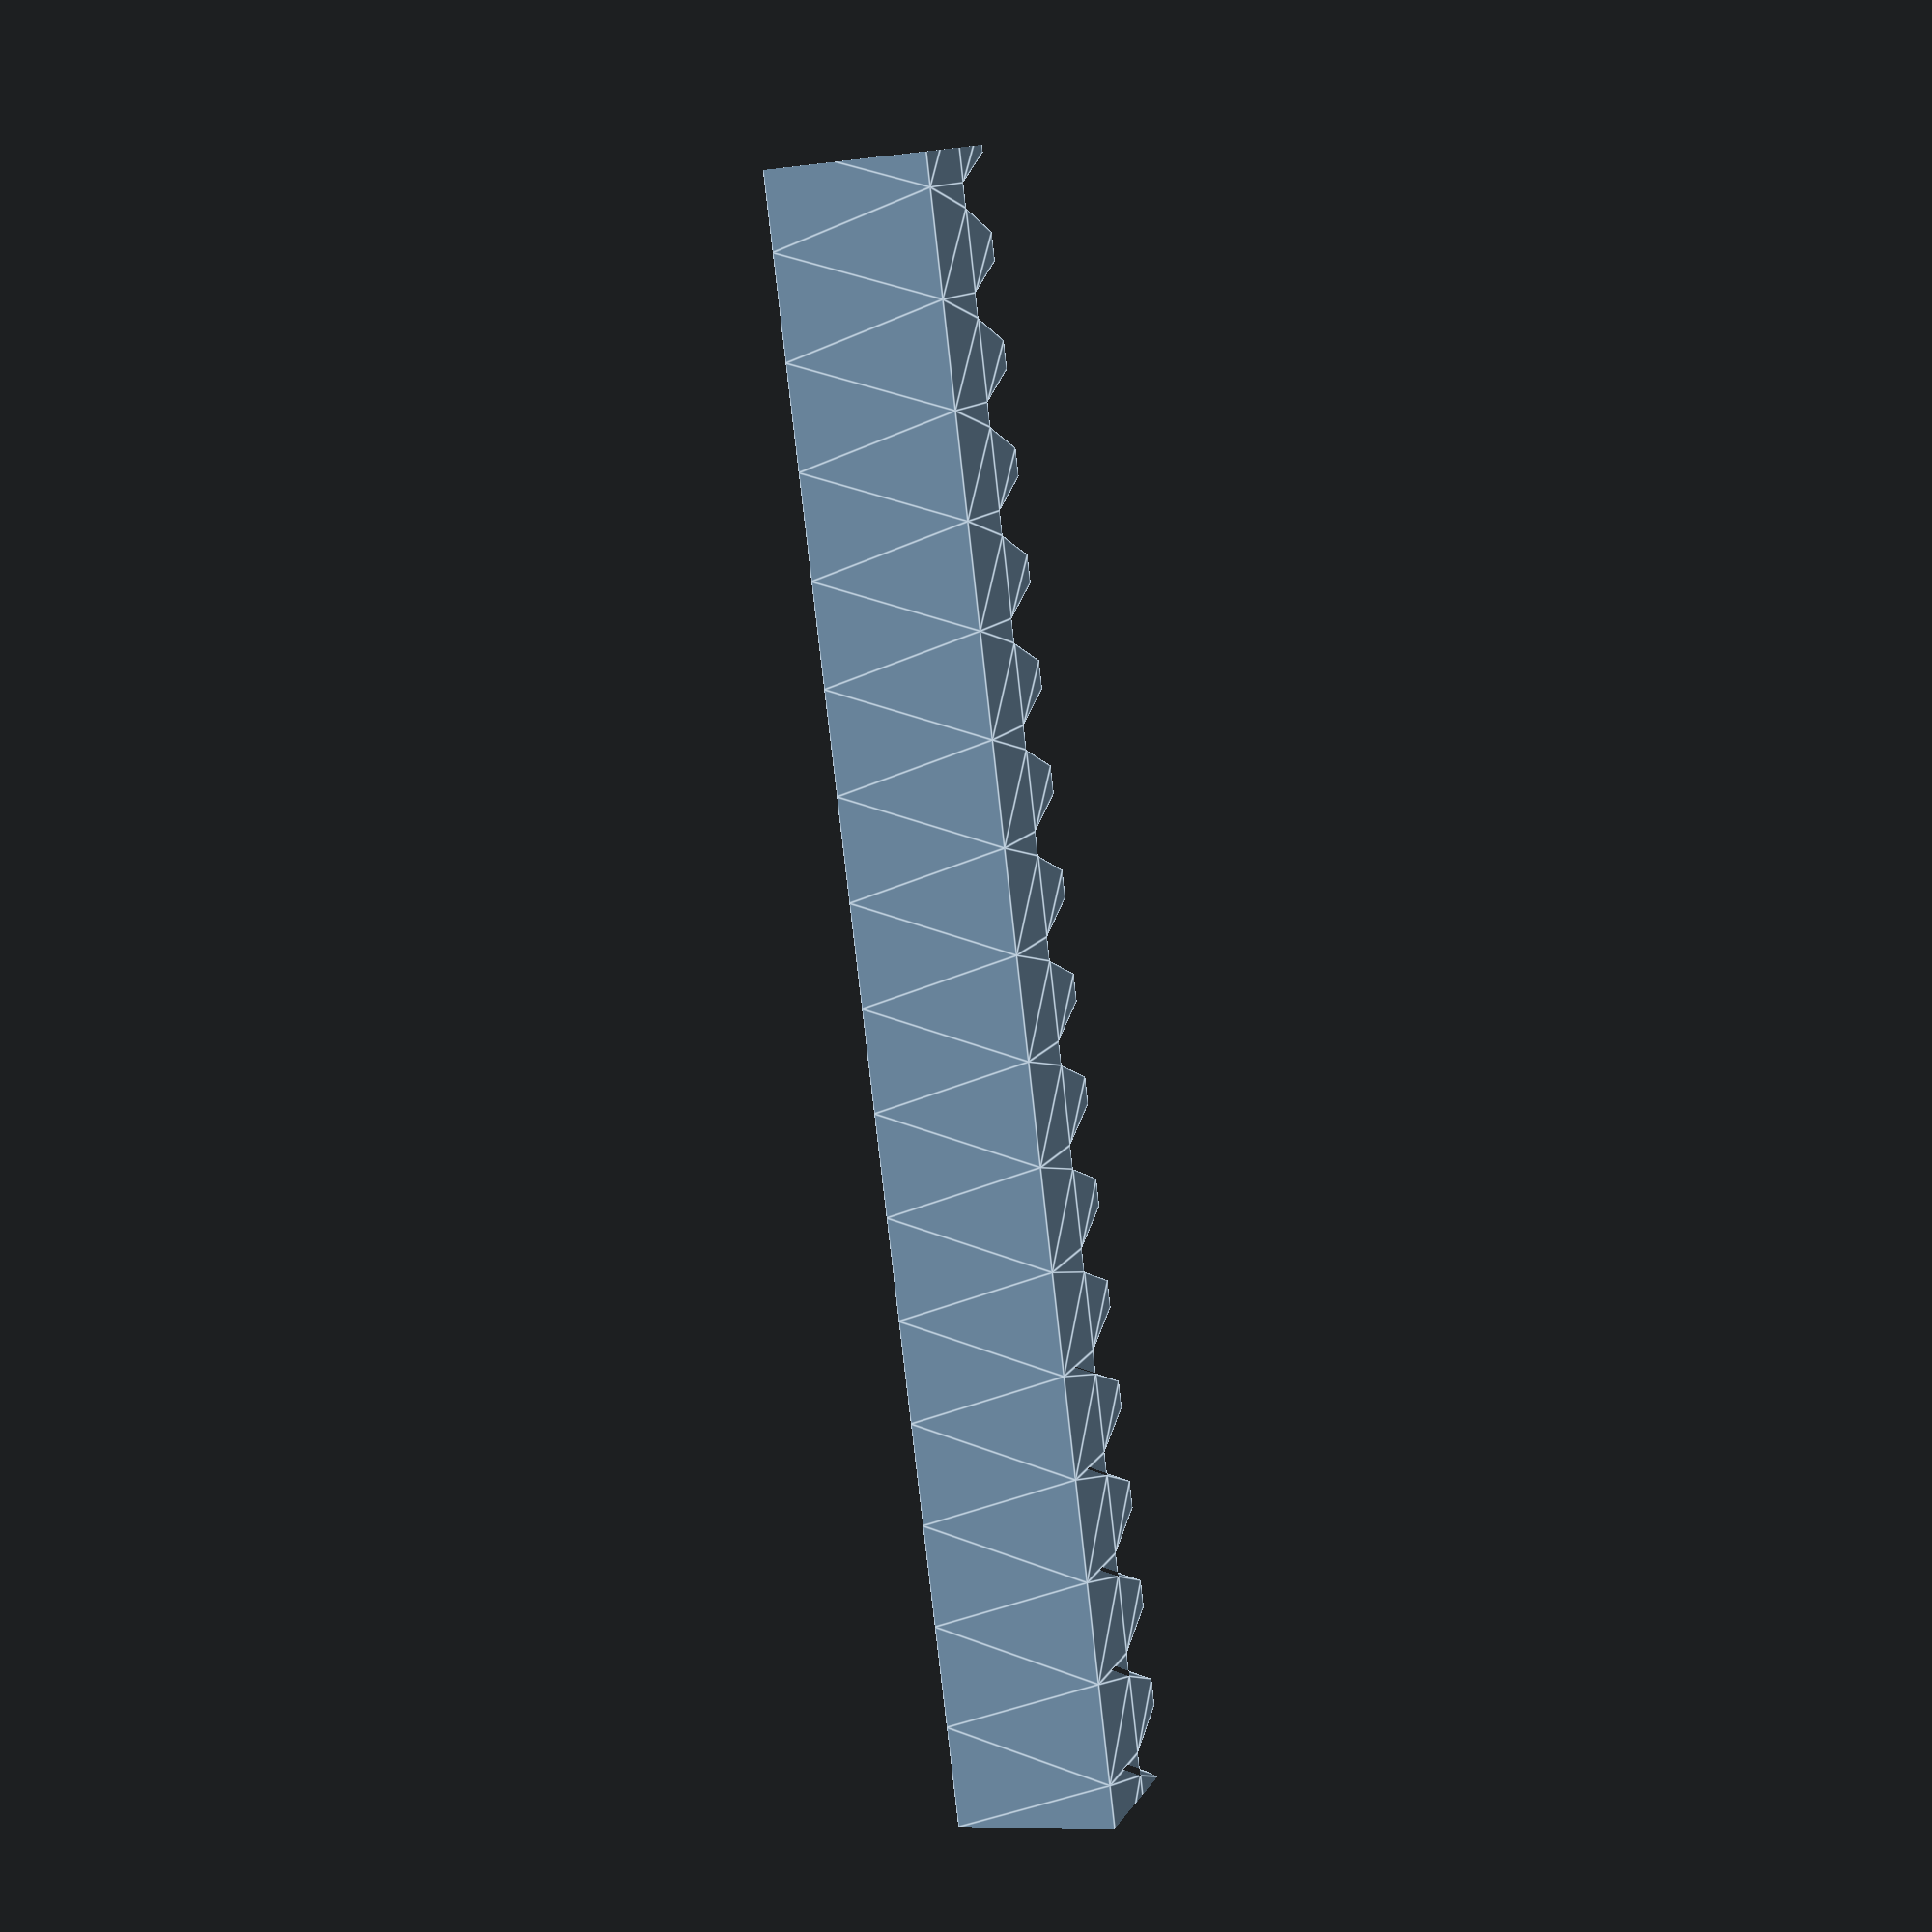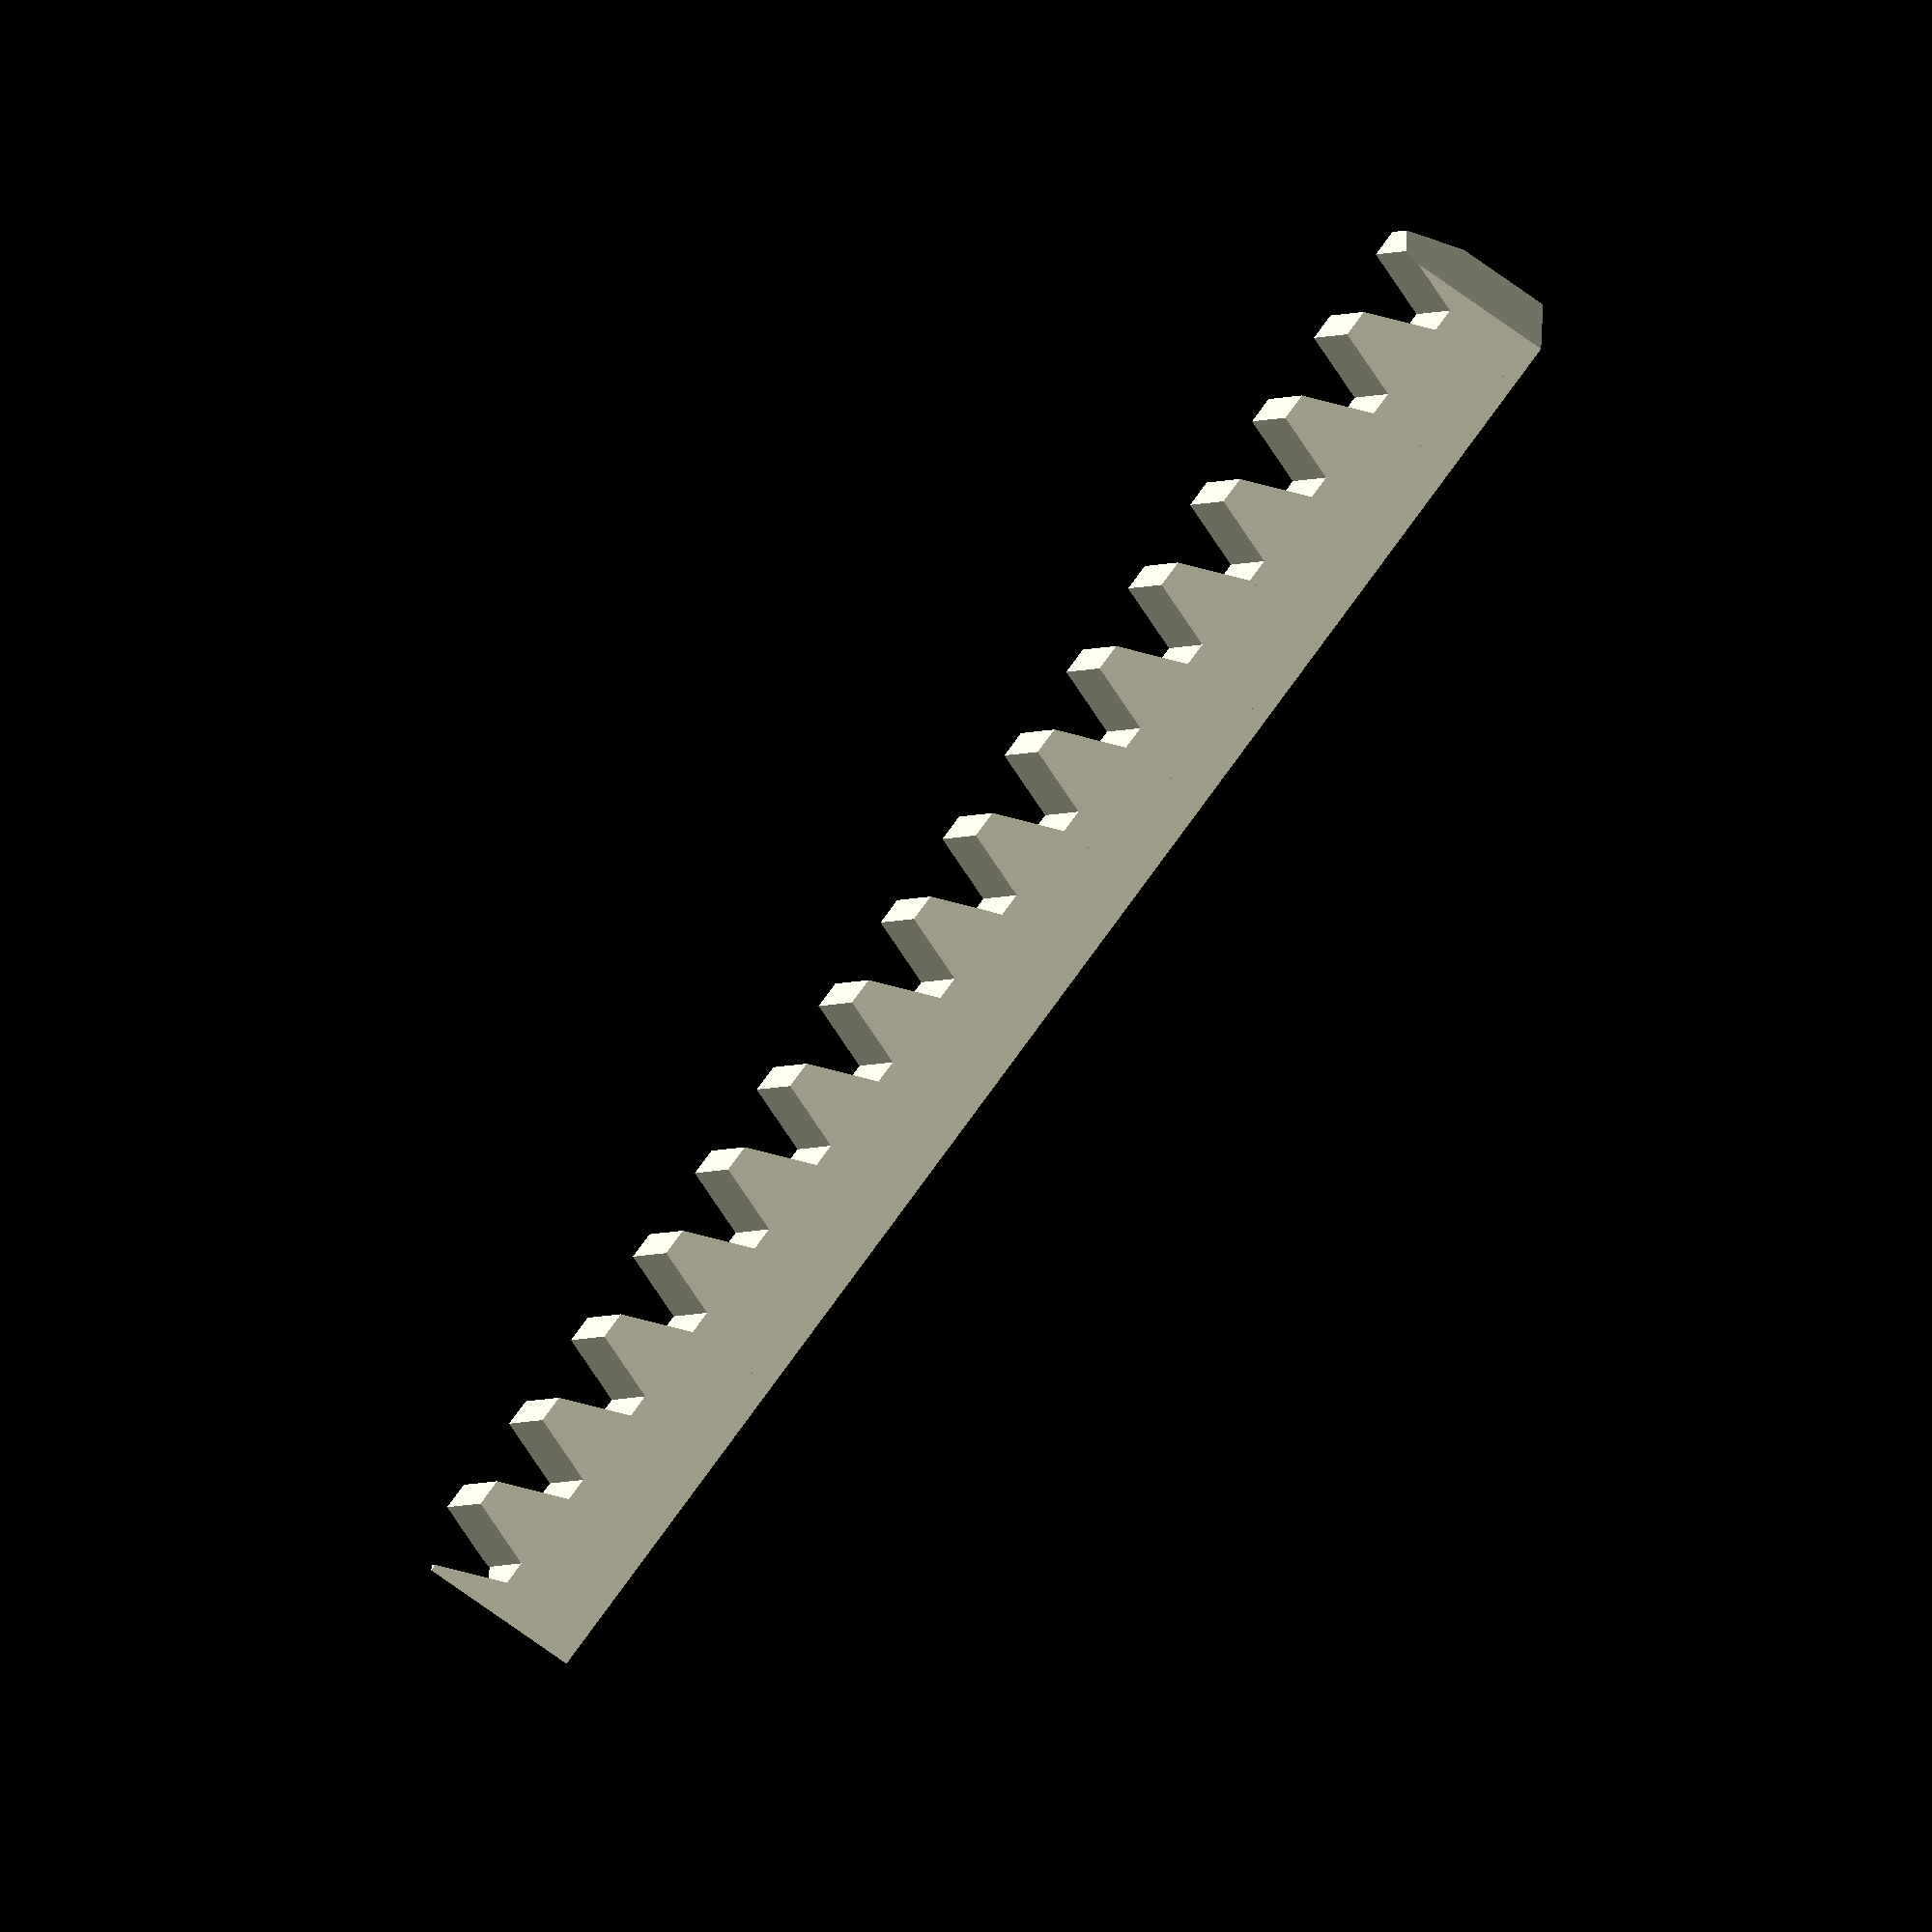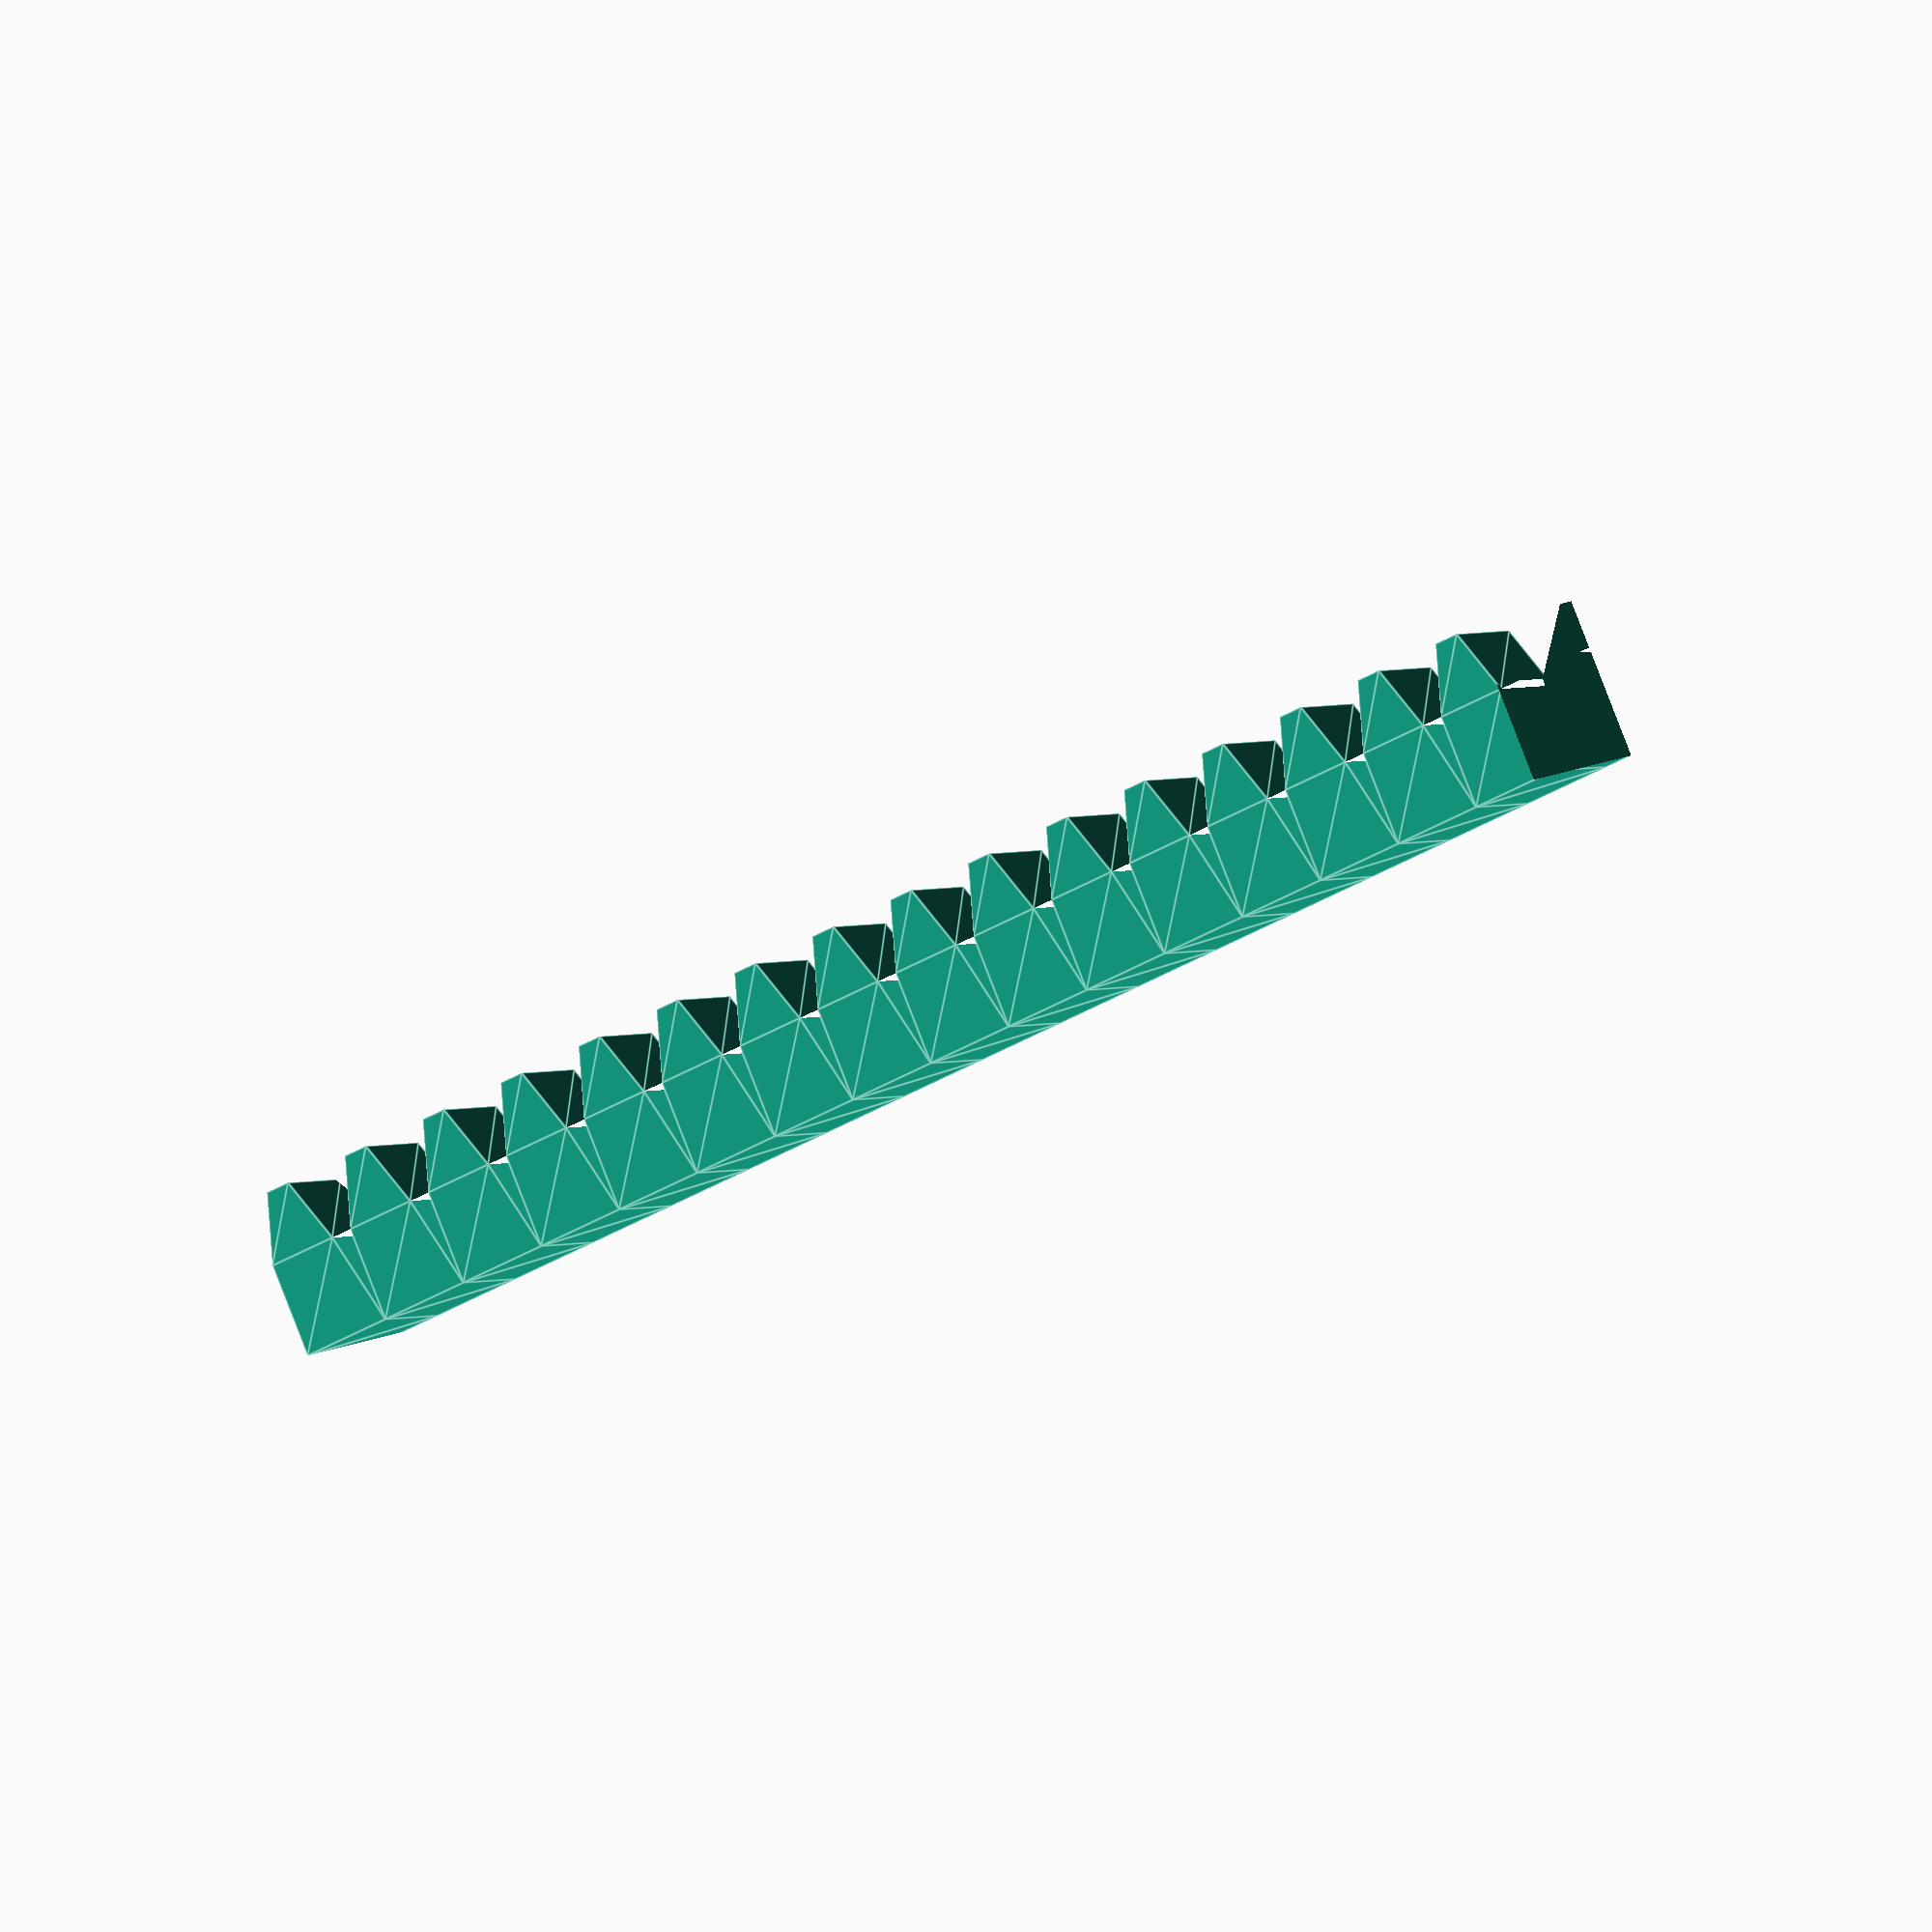
<openscad>
/**
    Library for involute gears: spur, helical, double helical, bevel, worm, ring, and racks.
    includes bevel, rack and pinion, and worm drive gear sets in plain, helical and
    double helical Forms
 */

// gear library version number
/* [Hidden] */
_gears_version = [2025, 05, 17, 1];

function _gears_version() =
	_gears_version;
function _gears_version_str() =
	let(g=_gears_version)
	str( g.x, g.y, g.z, ".", g[3] );

/**
Contains the modules
- module rack(modul, length, height, width, pressure angle=20, helix_beta=0)
- module spur_gear(modul, n_teeth_gear, width, bore_diam, helix_beta=0, hub_thick=0, hub_diameter=0, press_angle=20, optimized=true)
- module spiral_bevel_gear(modul, n_teeth_gear, pitch_cone_angle, tooth_width, bore_diam, helix_beta=30, hub_thick, hub_diameter, press_angle = 20)
- module rack_and_pinion(modul, length_rack, n_teeth_gear, height_rack, bore_wheel, helix_beta=0, width, hub_thick=0, hub_diameter=0, press_angle=20, make_meshing=true, optimized=true)
- module ring_gear(modul, number of teeth, width, rim_width, pressure angle=20, helix_beta=0)
- module herringbone_gear(modul, n_teeth_gear, width, rim width, pressure angle=20, helix_beta=0)
- module planetary_gear_set(modul, n_teeth_sun, n_teeth_planet, number_planets, width, rim_width, bore, press_angle=20, helix_beta=0, assembled_tooth=true, optimized=true)
- module bevel_gear(modul, n_teeth_gear, pitch_cone_angle, tooth width, bore_diam, press_angle=20, helix_beta=0)
- module herringbone_bevel_gear(modul, n_teeth_gear, pitch_cone_angle, tooth_width, bore_diam, helix_beta=0, press_angle=20 )
- module bevel_gear_set(modul, number of teeth_gear, number of teeth_pinion, axis angle=90, tooth width, bore_diam, helix_beta=0, press_angle = 20, make_meshing=true)
- module herringbone_bevel_gear_set(modul, n_teeth_gear, n_teeth_pinion, tooth width, bore_wheel, bore_pinion, axis_angle=90, helix_beta=10, press_angle=20, make_meshing=true)
- module worm(modul, number of threads, length, bore, lead_angle=10, pressure angle=20, make_meshing=true)
- module worm_gear_set(modul, n_teeth_gear, n_threads, width, length, bore_worm, bore_wheel, lead_angle_phi, hub_thick, hub_diameter, press_angle=20, optimized=true, make_meshing=true)
*/

/* [gear type selection for testing] */
// can only test one gear type at a time 
Gear_type = "rack"; // [ "rack":rack, "spur_gear":spur_gear, "spiral_bevel_gear",spiral_bevel_gear "herringbone_gear":herringbone_gear,  "rack_and_pinion":rack_and_pinion_set, "ring_gear":ring_gear,  "herringbone_ring_gear":herringbone_ring_gear,  "planetary_gear_set":planetary_gear_set, "bevel_gear":bevel_gear, "bevel_gear_set":bevel_gear_set,  "herringbone_bevel_gear":herringbone_bevel_gear, "herringbone_bevel_gear_set":herringbone_bevel_gear_set, "worm":worm, "worm_gear_set":worm_gear_set]

/* [Options] */
/* zusammen gebaut translates to "together built" meaning that
    parts of a set of gears should be created touching.
    When set false the parts will be spaced apart to
    facilitate 3D printing
    The related module parameter is make_meshing
    there was a variable assembled = true
 */
// only for gear sets: when false lay parts out for 3D Printing
build_together = false;

// option to save weight and material using cutouts
reduce_weight = false;  

// option to prevent gear teeth having a helical angle.
// When true gear teeth cannot be slanted (no helical angle)
straight = false;

// option to add a hub at the center of the gear wheel
hub_wanted = true;


/* [Basic Gear Parameters] */
/*
    These are dimensions suitable for testing.
    the small value following the controls the appearance
    of the parameter in the Customizer
 */
// select the gear module vlaue from this list
Module = 1; // [0.05,0.06,0.08,0.10,0.12,0.16,0.20,0.25,0.3,0.4,0.5,0.6,0.7,0.8,0.9,1,1.25,1.5,2,2.5,3,4,5,6,8,10,12,16,20,25,32,40,50,60]

// width of the gear in mm
width = 5.0;    // [3.0:0.01:20.0]
// number of teeth on main gear
teeth = 30;     // [5:50]
// diameter of the axle hole
bore = 3.0;       // [3.0:0.01:20.0]

/// a global parameter for the distance to leave between
///  the mating surfaces of gears created in a set
///  also call "spiel", german for play, or _play_
clearance = 0.05; // [0.0:0.01:0.20]

// diameter of optional raised hub
hub_diameter = 6;   // [3.0:0.01:20.0]
// the height of optionla raised hub
hub_thickness = 5;  // [1.0:0.20:15.0]

/* [Advanced Parameters] */
/// the most common value
// the angle at which involute gears meet
pressure_angle = 20; // [14.5, 20, 25]

helix_angle = 20;   // [-30.0:0.30:30.0]

/* [Values for multi gear sets] */
// number of teeth on the driven gear
idler_teeth = 36;   // [5:50]
// diameter of its axle hole
idler_bore = 3;     // [3.0:0.01:20.0]


/* [Values for Gear Racks] */
// length of the rack
rack_length = 50; // [10.0:0.1:100.0]
// height of the rack to the Pitch Diameter
rack_height = 4; // [2.0:0.1:15.0]

/* [Values for Worm Gears] */
// Worm lead angle, called φ (phi)
lead_angle = 4; // [0.5, 1, 1.5, 2, 3, 4, 5, 7, 9, 11, 14, 17, 21, 25, 30]
// Number of thread starts
worm_starts = 1; // [1:1:4]

/** Worm bore 
  Please note: The bore parameter in Basic Gear Parameters
   is used for the worm gear. This one is for the cylidrical worm itself.
 */
// diameter of the worm's axle
worm_bore = 3;      // [3.0:0.01:20.0]
// length of the cylindrical worm
worm_length = 6;    // [10.0:0.1:100.0]

/// Test Values specific to Bevel Gear and Bevel Gear Set
/* [Values for Bevel Gears] */
bevel_angle = 45;   // [25:65]
bevel_width = 5;    // [3.0:0.1:20.0]
shaft_angle = 90;   // [60:120]

/// Test Values specific to Ring Gears. Also called Annular or Internal Gears
/* [Values for Ring Gears] */
// the witch of the side face of the ring
rim_width = 3; // [3.0:0.1:20.0]

/* [Values for Planetary Gears] */
solar_teeth = 20;   // [5:50]
planet_teeth = 10;  // [5:50]
number_of_planets=3;// [1:5]
ring_width = 5;     // [3.0:0.1:20.0]

/* [Hidden] */
finalHelixAngle = straight ? 0 : helix_angle;

/**
    the hub for the axle is always generated,
    but if not wanted is shape is given zero values 
 */
final_hub_diameter  = hub_wanted ? hub_diameter  : 0;
final_hub_thickness = hub_wanted ? hub_thickness : 0;

/**
    Unused module
module customizer_separator() {}
 */

/** smoothness factor for generated surfaces, 
    raised for this library */
$fn = 96;

/**

There are example function and module calles for testing in
comments at the end of this file.

Author:		Dr Jörg Janssen
Date:		29. October 2018
Version:	2.3
License:	Creative Commons - Attribution, Non Commercial, Share Alike

Permitted modules according to DIN 780:
0.05 0.06 0.08 0.10 0.12 0.16
0.20 0.25 0.3  0.4  0.5  0.6
0.7  0.8  0.9  1    1.25 1.5
2    2.5  3    4    5    6
8    10   12   16   20   25
32   40   50   60
 */


// General Constants
pi = 3.14159;
rad = 57.29578;

_play_ = clearance;	// Play between mating gear teeth
OmP = 1-_play_;     // a common use for _play_
OpP = 1+_play_;     // another common use for _play_


/*	Wandelt Radian in Grad um */
function grad( angle ) = angle * rad;

/*	Wandelt Grad in Radian um */
function radian( angle ) = angle / rad;

/*	Wandelt 2D-Polarkoordinaten in kartesische um
    Format: radius, phi; phi = Winkel zur x-Achse auf xy-Ebene */
function polar_to_cart(polvect) =
    [ polvect[0]*cos(polvect[1]), polvect[0]*sin(polvect[1]) ];

/*
    Kreisevolventen-Funktion:
    Gibt die Polarkoordinaten einer Kreisevolvente aus
    r = Radius des Grundkreises
    rho = Abrollwinkel in Grad 

    Circular Involute Function:
    Returns a vector of the polar coordinates of a circular involute
        r = radius of the base circle
        rho = roll-off angle in degrees
 */
function circ_invol(r,rho) = [ r/cos(rho), grad(tan(rho)-radian(rho)) ];


/* 
    Kugelevolventen-Funktion
    Gibt den Azimutwinkel einer Kugelevolvente aus
    theta0 = Polarwinkel des Kegels, an dessen Schnittkante zur Großkugel die Evolvente abrollt
    theta = Polarwinkel, für den der Azimutwinkel der Evolvente berechnet werden soll 

    Spherical Involute Function
    Returns the azimuth angle of a spherical involute
        theta0 = polar angle of the cone at whose intersection 
                 with the large sphere the involute rolls off
        theta = polar angle for which the azimuth angle of the
                 involute is to be calculated
 */
function sphere_invol(theta0,theta) =
    1/sin(theta0)*acos(cos(theta)/cos(theta0)) -
    acos(tan(theta0)/tan(theta))
    ;

/*  Wandelt Kugelkoordinaten in kartesische um
    Format: radius, theta, phi; theta = Winkel zu z-Achse, phi = Winkel zur x-Achse auf xy-Ebene

    Converts spherical coordinates to Cartesian coordinates
        radius distance from origin to point
        theta - angle to the z-axis
        phi - angle to the x-axis on the xy plane    
 */
function sphere_to_cart(vect) = [
	vect[0]*sin(vect[1])*cos(vect[2]),  
	vect[0]*sin(vect[1])*sin(vect[2]),
	vect[0]*cos(vect[1])
    ];

/*	prüft, ob eine Zahl gerade ist
	= 1, wenn ja
	= 0, wenn die Zahl nicht gerade ist */
function istgerade(zahl) =
	(zahl == floor(zahl/2)*2) ? 1 : 0;

/*	größter gemeinsamer Teiler
	nach Euklidischem Algorithmus.
	Sortierung: a muss größer als b sein

    greatest common divisor according to the Euclidean algorithm.
        Sorting: a must be greater than b
    
    Not used in this library

function ggt(a,b) = 
	a%b == 0 ? b : ggt(b,a%b);
 */


/*	Polarfunktion mit polarwinkel und zwei variablen

    Polar function with polar angle and two variables
 */
function spiral(a, r0, phi) = a * phi + r0; 

/*	Kopiert und dreht einen Körper

    Copies and rotates a body
 */
module copy_rotate(vect, qty, distance, angle)
    {
	for(i = [0:qty-1])
        {
		translate( v=vect * distance * i )
			rotate( a= i * angle, v = [0,0,1] )
				children(0);
	    }
    }

/*  Rack (Zahnstange)
    modul = height of the tooth tip above the pitch line
    laenge = length of the rack
    hoehe = height of the rack to the pitch line
    breite = width of a tooth
    pressure angle = pressure angle,
        default value = 20° according to DIN 867.
        Should not be greater than 45°.
    ( eingriffswinkel = Eingriffswinkel, Standardwert = 20° gemäß DIN 867.
        Sollte nicht größer als 45° sein.
        )
    helix angle to the rack's transverse axis, usually called β (beta)
        default value = 0° means straight teeth
    ( schraegungswinkel = Schrägungswinkel zur Zahnstangen-Querachse;
        0° = Geradverzahnung 
        )
 */
module rack(modul, length, height, width, press_angle = 20, helix_beta = 0)
    {
	// Dimensional calculations
    modul = modul * OmP;
    c = modul / 6;                                	// play, distance or backlash
    mx = modul / cos(helix_beta);                	// Module distorted in the x-direction due to helix angle
    a = 2*mx*tan(press_angle)+c*tan(press_angle);   // Flank width
    b = pi*mx/2-2*mx*tan(press_angle);              // Tip width
    x = width*tan(helix_beta);                      // Displacement of the top surface in the x-direction due to helix angle
    nz = ceil((length+abs(2*x))/(pi*mx));           // Number of teeth

	translate([-pi*mx*(nz-1)/2-a-b/2,-modul,0])
        {
		intersection(){								// Creates a prism that fits into a cuboid geometry
			copy_rotate([1,0,0], nz, pi*mx, 0)
                {
				polyhedron(
					points=[
                        [0,-c,0],           [a,2*modul,0],          [a+b,2*modul,0], 
                        [2*a+b,-c,0],       [pi*mx,-c,0],           [pi*mx,modul-height,0],
                        [0,modul-height,0],	// bottom
					    [0+x,-c,width],     [a+x,2*modul,width],    [a+b+x,2*modul,width],
                        [2*a+b+x,-c,width], [pi*mx+x,-c,width],     [pi*mx+x,modul-height,width],
                        [0+x,modul-height,width]
                        ],	// top
					faces=[
                        [6,5,4,3,2,1,0],	// bottom
						[1,8,7,0],
						[9,8,1,2],
						[10,9,2,3],
						[11,10,3,4],
						[12,11,4,5],
						[13,12,5,6],
						[7,13,6,0],
						[7,8,9,10,11,12,13],// top again
					    ]
				    );
			    };
			translate([abs(x),-height+modul-0.5,-0.5])
                { // Cuboid that encompasses the volume of the rack
				cube([length,height+modul+1,width+1]);
			    }
		};
	};	
}

/*  
    Stirnrad - spur gear
    modul = Höhe des Zahnkopfes über dem Teilkreis
    zahnzahl = Anzahl der Radzähne
    breite = Zahnbreite
    bohrung = Durchmesser der Mittelbohrung
    eingriffswinkel = Eingriffswinkel, Standardwert = 20° gemäß DIN 867. Sollte nicht größer als 45° sein.
    schraegungswinkel = Schrägungswinkel zur Rotationsachse; 0° = Geradverzahnung
	optimiert = Löcher zur Material-/Gewichtsersparnis bzw. Oberflächenvergößerung erzeugen, wenn Geometrie erlaubt
 
    Spur gear
    modul = Height of the tooth tip above the pitch circle
    Number of teeth = Number of gear teeth
    Width = Tooth width
    Bore = Diameter of the center bore
    Pressure angle = Pressure angle, standard value = 20° according to DIN 867. Should not be greater than 45°.
    Helix angle = Helix angle to the rotation axis; 0° = Straight toothing
    Optimized = Create holes for material/weight savings or surface enlargement, if geometry allows

 */
module spur_gear(modul, n_teeth_gear, width, bore_diam, helix_beta=0, hub_thick=0, hub_diameter=0, press_angle=20, optimized=true)
    {
	// Dimension calculations	
	d = modul * n_teeth_gear;									// Pitch circle diameter
	r = d / 2;													// Pitch circle radius
	c =  (n_teeth_gear <3)? 0 : modul/6;						// head play
	
	alpha_spur = atan(tan(press_angle)/cos(helix_beta));		// Helix angle in the face cut
	db = d * cos(alpha_spur);									// Base circle diameter
	rb = db / 2;												// Base circle radius
	da = (modul <1)? d + modul * 2.2 : d + modul * 2;			// Tip circle diameter according to DIN 58400 or DIN 867
	ra = da / 2;												// Tip circle radius

	df = d - 2 * (modul + c);									// Root circle diameter
	rf = df / 2;												// Root circle radius

	rho_ra = acos(rb/ra);										// Maximum roll-off angle																// Involute begins on the base circle and ends at the tip circle
	rho_r = acos(rb/r);											// Roll-off angle at the pitch circle
																// Involute begins on the base circle and ends at the tip circle
	pitch_gamma = 90-helix_beta;                                // pitch angle, or gamma
    phi_r = grad(tan(rho_r)-radian(rho_r));						// Angle to the point of the involute on the pitch circle
	gamma = rad*width/(r*tan(pitch_gamma));				        // Twist angle for extrusion
	step = rho_ra/16;											// Involute is divided into 16 pieces
	tau = 360/n_teeth_gear;										// Pitch angle, spacing between teeth
	
	r_hole = (df - bore_diam)/8;								// Radius of the holes for material/weight savings
	rm = bore_diam/2+2*r_hole;									// Distance of the hole axes from the main axis

	z_hole = floor(2*pi*rm/(3*r_hole));							// Number of holes for material/weight savings
	
	optimized = (optimized && r >= width*1.5 && d > 2*bore_diam);	// does optimization makes sense?

	// drawing
	union(){
		rotate([0,0,-phi_r-90 * OmP /n_teeth_gear])
            { // Center tooth on x-axis;
              // makes alignment with other gears easier
			linear_extrude(height = width, twist = gamma)
                {
				difference()
                    {
					union(){
						tooth_width = (180 * OmP )/n_teeth_gear+2*phi_r;
						circle(rf);										// Root circle	
						for (rot = [0:tau:360]){
							rotate (rot){								// Number of teeth times copy_rotate and rotate
								polygon(concat(							// tooth
									[[0,0]],							// Tooth segment begins and ends at the origin
									[for (rho = [0:step:rho_ra])		// _From_ zero degrees (base circle) _To_ the maximum involute angle (tip circle)
										polar_to_cart(circ_invol(rb,rho))], // First involute flank
									[polar_to_cart(circ_invol(rb,rho_ra))], // Point of the involute on the tip circle
									[for (rho = [rho_ra:-step:0])	// _From_ the maximum involute angle (tip circle) _To_ zero degrees (base circle)
										polar_to_cart( [ circ_invol(rb,rho)[0], tooth_width-circ_invol(rb,rho)[1] ] )
                                        ]
										// Second involute flank (180*(1-_play_)) instead of 180 degrees,
										// to allow for play on the flanks
									)
								);
							}
						}
					}			
					circle(r = rm+r_hole*1.49);	// hole to make rim of gear
				}
			}
		}
		// with material savings
		if (optimized) {
			linear_extrude(height = width){
				difference(){
						circle(r = (bore_diam+r_hole)/2);
						circle(r = bore_diam/2); // central hole for axle
					}
				}
			linear_extrude(height = (width-r_hole/2 < width*2/3) ? width*2/3 : width-r_hole/2){
				difference(){
					circle(r=rm+r_hole*1.51);
					union(){
						circle(r=(bore_diam+r_hole)/2);
						for (i = [0:1:z_hole]){
							translate(sphere_to_cart([rm,90,i*360/z_hole]))
								circle(r = r_hole);
						}
					}
				}
			}
		}
		// without material savings
		else {
			difference(){
                union(){
                    linear_extrude(height = width){
                        circle(r = rm+r_hole*1.51);
                    }
                    linear_extrude(height = width+hub_thick){
                        circle(r = hub_diameter/2);
                    }
                }
                translate([0,0,-width/2]){
                    linear_extrude(height = (width+hub_thick)*2){
                        circle(r = bore_diam/2);
                    }
                }
            }
		}
	}
}

/*
    Pfeilrad; verwendet das Modul "stirnrad"
    modul = Höhe des Zahnkopfes über dem Teilkreis
    zahnzahl = Anzahl der Radzähne
    breite = Zahnbreite
    bohrung = Durchmesser der Mittelbohrung
    eingriffswinkel = Eingriffswinkel, Standardwert = 20° gemäß DIN 867. Sollte nicht größer als 45° sein.
    schraegungswinkel = Schrägungswinkel zur Rotationsachse, Standardwert = 0° (Geradverzahnung)
	optimiert = Löcher zur Material-/Gewichtsersparnis

    herringbone gear; uses the "spur gear" module
    module = height of the tooth tip above the pitch circle
    number of teeth = number of gear teeth
    width = tooth width
    bore = diameter of the center bore
    pressure angle = pressure angle, default value = 20° according to DIN 867. Should not be greater than 45°.
    helix angle = helix angle, called beta, from the rotation axis, default value = 0° (straight teeth)
    optimized = holes for material/weight savings
 */

/// to remember this calculation used as the bore_diam param given when calling spar_gear()
function thin_rim(rm,r_hole) = 2*(rm+r_hole*1.49);

module herringbone_gear(modul, n_teeth_gear, width, bore_diam, helix_beta=0,
		hub_thick=0, hub_diameter=0, press_angle = 20, optimized=true
		)
	{
	width = width/2;        // use two half thickness spur gears with opposing helix angle
	d = modul * n_teeth_gear;					// Pitch circle diameter
	r = d / 2;									// Pitch circle radius
	c = (n_teeth_gear <3)? 0 : modul/6;			// head play

	df = d - 2 * (modul + c);					// Root circle diameter
	// rf = df / 2;								// Root circle radius - unused

	r_hole = (df - bore_diam)/8;				// Radius of the holes for material/weight savings
	rm = bore_diam/2+2*r_hole;					// Distance of the axes of the holes from the main axis
	z_hole = floor(2*pi*rm/(3*r_hole));			// Number of holes for material/weight savings
	
	optimized = (optimized && r >= width*3 && d > 2*bore_diam);		// doees Optimization make sense?

	translate([0,0,width])
		{
		union()
			{
			spur_gear(modul, n_teeth_gear, width,	
				thin_rim(rm,r_hole), helix_beta=helix_beta, 
				hub_thick, hub_diameter, press_angle, 
				optimized=false);		// lower half
			mirror([0,0,1])
				{
				spur_gear(modul, n_teeth_gear, width, 
					thin_rim(rm,r_hole), helix_beta=-helix_beta, 
					hub_thick, hub_diameter, press_angle, 
					optimized=false);	// upper half, opposite twist
				}
			}
		}
	// with material savings
	if (optimized) {
		linear_extrude(height = width*2){
			difference(){
					circle(r = (bore_diam+r_hole)/2);
					circle(r =  bore_diam/2);	// central hole for axle
				}
			}
		linear_extrude(height = (2*width-r_hole/2 < 1.33*width) ? 1.33*width : 2*width-r_hole/2){ //width*4/3
			difference(){
				circle(r=rm+r_hole*1.51);
				union(){
					circle(r=(bore_diam+r_hole)/2);
					for (i = [0:1:z_hole]){
						translate(sphere_to_cart([rm,90,i*360/z_hole]))
							circle(r = r_hole);
					}
				}
			}
		}
	}
	// without material savings
	else {
        difference(){
            union(){
                linear_extrude(height = width*2){
                    circle(r = rm+r_hole*1.51);
                }
                linear_extrude(height = width*2+hub_thick){
                    circle(r = hub_diameter/2);
                }
            }
            translate([0,0,-width/2]){
                linear_extrude(height = (width*2+hub_thick)*2){
                    circle(r = bore_diam/2);
                }
            }
        }
	}
}

/*
    Zahnstange und Rad
    modul = Höhe des Zahnkopfes über dem Teilkreis
    laenge_stange = Laenge der Zahnstange
    zahnzahl_rad = Anzahl der Radzähne
	hoehe_stange = Höhe der Zahnstange bis zur Wälzgeraden
    bohrung_rad = Durchmesser der Mittelbohrung des Stirnrads
	breite = Breite eines Zahns
    eingriffswinkel = Eingriffswinkel, Standardwert = 20° gemäß DIN 867. Sollte nicht größer als 45° sein.
    schraegungswinkel = Schrägungswinkel zur Rotationsachse, Standardwert = 0° (Geradverzahnung)

    Rack and pinion
    module = height of the tooth tip above the pitch circle
    length_rack = length of the rack
    number_of_tooth_wheel = number of gear teeth
    height_rack = height of the rack to the pitch line
    bore_wheel = diameter of the center bore of the spur gear
    width = width of a tooth
    pressure angle = pressure angle,
        default value = 20° according to DIN 867.
        Should not be greater than 45°.
    helix angle = helix angle to the rotation axis, 
        default value = 0° (straight gearing)

 */
module rack_and_pinion(modul, length_rack, n_teeth_gear, height_rack, bore_wheel, helix_beta=0, width, hub_thick=0, hub_diameter=0, press_angle=20, make_meshing=true, optimized=true) {

	abstand = make_meshing? modul*n_teeth_gear/2 : modul*n_teeth_gear;

	color( "PaleGreen" )
		rack(modul, length_rack, height_rack, width, press_angle, -helix_beta);
	translate([0,abstand,0])
		rotate(a=360/n_teeth_gear)
			color( "PowderBlue" )
			spur_gear(modul, n_teeth_gear, width, bore_wheel, helix_beta, hub_thick, hub_diameter, press_angle, optimized);
}

/*	Hohlrad
    modul = Höhe des Zahnkopfes über dem Teilkreis
    zahnzahl = Anzahl der Radzähne
    breite = Zahnbreite
	rim_width = Breite des Randes ab Fußkreis
    bohrung = Durchmesser der Mittelbohrung
    eingriffswinkel = Eingriffswinkel, Standardwert = 20° gemäß DIN 867. Sollte nicht größer als 45° sein.
    helix_beta = Schrägungswinkel zur Rotationsachse, Standardwert = 0° (Geradverzahnung)

    Ring gear
    module = height of the tooth tip above the pitch circle
    tooth_count = number of gear teeth
    width = tooth width
    rim_width = width of the rim from the root circle
    bore = diameter of the center bore
    press_angle = pressure angle, default value = 20° according to DIN 867. Should not be greater than 45°.
    helix_beta = helix angle to the rotation axis, default value = 0° (straight toothing)
 */
module ring_gear(modul, n_teeth_gear, width, rim_width, press_angle = 20, helix_beta = 0)
    {
	// Dimension calculations	
	ha = (n_teeth_gear >= 20) ? 0.02 * atan((n_teeth_gear/15)/pi) : 0.6;	// Verkürzungsfaktor Zahnkopfhöhe
	d = modul * n_teeth_gear;											// Teilkreisdurchmesser
	r = d / 2;														// Teilkreisradius
	alpha_spur = atan(tan(press_angle)/cos(helix_beta));// Schrägungswinkel im Stirnschnitt
	db = d * cos(alpha_spur);										// Grundkreisdurchmesser
	rb = db / 2;													// Grundkreisradius
	c = modul / 6;													// head play
	da = (modul <1)? d + (modul+c) * 2.2 : d + (modul+c) * 2;		// Kopfkreisdurchmesser
	ra = da / 2;													// Kopfkreisradius
	df = d - 2 * modul * ha;										// Fußkreisdurchmesser
	rf = df / 2;													// Fußkreisradius
	rho_ra = acos(rb/ra);											// maximaler Evolventenwinkel;
																	// Evolvente beginnt auf Grundkreis und endet an Kopfkreis
	rho_r = acos(rb/r);												// Evolventenwinkel am Teilkreis;
																	// Evolvente beginnt auf Grundkreis und endet an Kopfkreis
	phi_r = grad(tan(rho_r)-radian(rho_r));							// Winkel zum Punkt der Evolvente auf Teilkreis
	pitch_gamma = 90-helix_beta;                                    // pitch angle, or gamma
    gamma = rad*width/(r*tan(pitch_gamma));				            // twist angle for extrusion
	step = rho_ra/16;											// Evolvente wird in 16 Stücke geteilt
	tau = 360/n_teeth_gear;											// Pitch angle, spacing between teeth

	// Zeichnung
	rotate([0,0,-phi_r-90 * OpP/n_teeth_gear])						// Zahn auf x-Achse zentrieren;
																	// macht Ausrichtung mit anderen Rädern einfacher
	linear_extrude(height = width, twist = gamma){
		difference()
            {
			circle(r = ra + rim_width);							// Außenkreis
			union()
                {
				tooth_width = (180 * OpP)/n_teeth_gear+2*phi_r;
				circle(rf);											// Fußkreis	
				for (rot = [0:tau:360]){
					rotate (rot) {									// "Zahnzahl-mal" copy_rotaten und drehen
						polygon( concat(
							[[0,0]],
							[for (rho = [0:step:rho_ra])			// von null Grad (Grundkreis)
																	// bis maximaler Evolventenwinkel (Kopfkreis)
								polar_to_cart(circ_invol(rb,rho))],
							[polar_to_cart(circ_invol(rb,rho_ra))],
							[for (rho = [rho_ra:-step:0])		// von maximaler Evolventenwinkel (Kopfkreis)
																	// bis null Grad (Grundkreis)
								polar_to_cart([circ_invol(rb,rho)[0], tooth_width-circ_invol(rb,rho)[1]])]
																	// (180*(1+_play_)) statt 180,
																	// um Spiel an den Flanken zu erlauben
							));
					    }
				    }
			    }
		    }
	    }

	echo("Outer diameter of ring gear = ", 2*(ra + rim_width));
	
}

/*  
    Pfeil-Hohlrad; verwendet das Modul "hohlrad"
    modul = Höhe des Zahnkopfes über dem Teilkegel
    zahnzahl = Anzahl der Radzähne
    breite = Zahnbreite
    eingriffswinkel = Eingriffswinkel, Standardwert = 20° gemäß DIN 867. Sollte nicht größer als 45° sein.
    schraegungswinkel = Schrägungswinkel zur Rotationsachse, Standardwert = 0° (Geradverzahnung)

    herringbone ring gear; uses the "ring gear" module twice
    module = height of the tooth tip above the pitch cone
    number of teeth = number of gear teeth
    width = tooth width
    pressure angle = pressure angle, default value = 20° according to DIN 867. Should not be greater than 45°.
    helix angle = helix angle to the rotation axis, default value = 0° (straight toothing)

 */
module herringbone_ring_gear(modul, n_teeth_gear, width, rim_width, press_angle = 20, helix_beta = 0) {

	width = width / 2; // make the gear in two halves
	color( "PaleGreen" )
	translate([0,0,width])
		union()
            { // first the upper half
		    ring_gear(modul, n_teeth_gear, width, rim_width, press_angle, helix_beta);
	        	mirror([0,0,1]) // then the lower half
			        ring_gear(modul, n_teeth_gear, width, rim_width, press_angle, helix_beta);
	        }
    }

/*	
    Planetengetriebe; verwendet die Module "pfeilrad" und "pfeilhohlrad"
    modul = Höhe des Zahnkopfes über dem Teilkegel
    zahnzahl_sonne = Anzahl der Zähne des Sonnenrads
    zahnzahl_planet = Anzahl der Zähne eines Planetenrads
    anzahl_planeten = Anzahl der Planetenräder. Wenn null, rechnet die Funktion die Mindestanzahl aus.
    breite = Zahnbreite
	randbreite = Breite des Randes ab Fußkreis
    bohrung = Durchmesser der Mittelbohrung
    eingriffswinkel = Eingriffswinkel, Standardwert = 20° gemäß DIN 867. Sollte nicht größer als 45° sein.
    schraegungswinkel = Schrägungswinkel zur Rotationsachse, Standardwert = 0° (Geradverzahnung)
	optimiert = Löcher zur Material-/Gewichtsersparnis bzw. Oberflächenvergößerung erzeugen, wenn Geometrie erlaubt
	zusammen_gebaut = Komponenten zusammengebaut für Konstruktion oder auseinander zum 3D-Druck
 
    Planetary gear; uses the "Herzrad" and "Herzholohlrad" modules.
    modul = Height of the tooth tip above the pitch cone.
    n_teeth_sun = Number of teeth on the sun gear.
    n_teeth_planet = Number of teeth on a planet gear.
    qty_planets = Number of planet gears. If zero, the function calculates the minimum number.
    width = Tooth width.
    rim_width = Width of the rim from the root circle.
    bore_diam = Diameter of the center bore.
    pressure_angle = Pressure angle, default value = 20° according to DIN 867. Should not be greater than 45°.
    helix_beta = Helix angle to the rotation axis, called beta, default value = 0° (straight gearing).
    make_meshing = when true the components will be shown assembled for construction else spread out for 3D printing.
    optimized = Create holes for material/weight savings or surface enlargement, if geometry allows.
 */
module planetary_gear_set(modul, n_teeth_sun, n_teeth_planet, qty_planets, width, rim_width, bore_diam, helix_beta=0, press_angle=20,  make_meshing=true, optimized=true)
    {
	// Dimension calculations
	d_sonne = modul*n_teeth_sun; // Teilkreisdurchmesser Sonne
	d_planet = modul*n_teeth_planet; // Teilkreisdurchmesser Planeten
	achsabstand = modul*(n_teeth_sun +  n_teeth_planet) / 2;		    // Abstand von Sonnenrad-/Hohlradachse und Planetenachse
	n_teeth_ring_gear = n_teeth_sun + 2*n_teeth_planet;				    // Number of teeth of the hollow wheel
    d_hohlrad = modul*n_teeth_ring_gear;								// Part circle diameter hollow wheel

	drehen = istgerade(n_teeth_planet);								    // Must the sun wheel be turned?
		
	n_max = floor(180/asin(modul*(n_teeth_planet)/(modul*(n_teeth_sun +  n_teeth_planet))));
																		// Anzahl Planetenräder: höchstens so viele, wie ohne
																		// Überlappung möglich

	// drawing sun gear
	rotate([0,0,180/n_teeth_sun*drehen])
        {
		color( "PaleGreen" ) // force to NOT have a hub
		herringbone_gear(modul, n_teeth_sun, width, bore_diam,
                helix_beta=-helix_beta, hub_thick=0, hub_diameter=0, 
                press_angle=press_angle, optimized=optimized
                );
	    }
	if (make_meshing)
        { // place the components together
        if(qty_planets==0)
            {     // first calculate then draw the planetary gears
            list = [ for( n=[2 : 1 : n_max] )
                        if( (((n_teeth_ring_gear+n_teeth_sun)/n)==floor((n_teeth_ring_gear+n_teeth_sun)/n)) )
                            n
                   ];
            qty_planets = list[0];									    // Determine the number of planetary gears
            achsabstand = modul*(n_teeth_sun + n_teeth_planet)/2;		// Distance from sun gear/ring gear axis
            for(n=[0:1:qty_planets-1]){
                translate(sphere_to_cart([achsabstand,90,360/qty_planets*n]))
					rotate([0,0,n*360*d_sonne/d_planet])
						color( "PowderBlue" )
						herringbone_gear(modul, n_teeth_planet, width, bore_diam, helix_beta=helix_beta,
                                hub_thick=0, hub_diameter=0, press_angle=press_angle, optimized=optimized
                                );
                }
            }
        else {      // just draw the required number of planetary gears
            achsabstand = modul*(n_teeth_sun + n_teeth_planet)/2;		// Distance from sun gear/ring gear axis
            for(n=[0:1:qty_planets-1])
                {
                translate(sphere_to_cart([achsabstand,90,360/qty_planets*n]))
                rotate([0,0,n*360*d_sonne/(d_planet)])
					color( "PowderBlue" )
                    herringbone_gear(modul, n_teeth_planet, width, bore_diam, helix_beta=helix_beta, 
                            hub_thick=0, hub_diameter=0, press_angle=press_angle, optimized=optimized
                            );
                }
		    } // end else just draw
	    }
	else {  // separate the parts for 3D printing
		planetenabstand = n_teeth_ring_gear*modul/2+rim_width+d_planet; // Distance between planets
		for(i=[-(qty_planets-1):2:(qty_planets-1)])
            {
			translate([planetenabstand, d_planet*i,0])
				color( "PowderBlue" ) // forcing NO hub on the planets
				herringbone_gear(modul, n_teeth_gear=n_teeth_planet, width, bore_diam, helix_beta, hub_thick=0, hub_diameter=0, press_angle=press_angle, optimized=optimized);
		    }
	    }
    // finally, draw the ring gear
	color( "BlueViolet" )
	herringbone_ring_gear(modul, n_teeth_ring_gear, width, rim_width, press_angle, helix_beta);
}

/*  Kegelrad
    modul = Höhe des Zahnkopfes über dem Teilkegel; Angabe für die Aussenseite des Kegels
    zahnzahl = Anzahl der Radzähne
    teilkegelwinkel = (Halb)winkel des Kegels, auf dem das jeweils andere Hohlrad abrollt
    zahnbreite = Breite der Zähne von der Außenseite in Richtung Kegelspitze
    bohrung = Durchmesser der Mittelbohrung
    eingriffswinkel = Eingriffswinkel, Standardwert = 20° gemäß DIN 867. Sollte nicht größer als 45° sein.
	schraegungswinkel = Schrägungswinkel, Standardwert = 0°
 
    Bevel gear
    TODO missing the hub of the spar gear - should add 
    Module = Height of the tooth tip above the pitch cone; specification for the outer side of the cone
    Number of teeth = Number of gear teeth
    Pitch cone angle = (Half) angle of the cone on which the other ring gear rolls
    Tooth width = Width of the teeth from the outer side toward the cone tip
    Bore = Diameter of the center bore
    Pressure angle = Pressure angle, standard value = 20° according to DIN 867. Should not be greater than 45°.
    Helix angle = Helix angle, standard value = 0°
 */
module bevel_gear(modul, n_teeth_gear, pitch_cone_angle, tooth_width, bore_diam, hub_thick=0, hub_diameter=0, helix_beta=0, press_angle = 20, optimized=false )
    {
	// Dimension calculations
	d_aussen = modul * n_teeth_gear;								// Teilkegeldurchmesser auf der Kegelgrundfläche,
																	// entspricht der Sehne im Kugelschnitt
	r_aussen = d_aussen / 2;										// Teilkegelradius auf der Kegelgrundfläche 
	rg_aussen = r_aussen/sin(pitch_cone_angle);						// Großkegelradius für Zahn-Außenseite, entspricht der Länge der Kegelflanke;
	rg_innen = rg_aussen - tooth_width;								// Großkegelradius für Zahn-Innenseite	
	r_innen = r_aussen*rg_innen/rg_aussen;
	alpha_spur = atan(tan(press_angle)/cos(helix_beta));// Schrägungswinkel im Stirnschnitt
	delta_b = asin(cos(alpha_spur)*sin(pitch_cone_angle));			// Grundkegelwinkel		
	da_aussen = (modul <1)? d_aussen + (modul * 2.2) * cos(pitch_cone_angle): d_aussen + modul * 2 * cos(pitch_cone_angle);
	ra_aussen = da_aussen / 2;
	delta_a = asin(ra_aussen/rg_aussen);
	c = modul / 6;													// head play
	df_aussen = d_aussen - (modul +c) * 2 * cos(pitch_cone_angle);
	rf_aussen = df_aussen / 2;
	delta_f = asin(rf_aussen/rg_aussen);
	rkf = rg_aussen*sin(delta_f);									// Radius des Kegelfußes
	hoehe_f = rg_aussen*cos(delta_f);								// Höhe des Kegels vom Fußkegel
	
	echo("Partial cone diameter on the cone base surface = ", d_aussen);
	
	// Größen für Komplementär-Kegelstumpf
	hoehe_k = (rg_aussen-tooth_width)/cos(pitch_cone_angle);			// Höhe des Komplementärkegels für richtige Zahnlänge
	rk = (rg_aussen-tooth_width)/sin(pitch_cone_angle);				// Fußradius des Komplementärkegels
	rfk = rk*hoehe_k*tan(delta_f)/(rk+hoehe_k*tan(delta_f));		// Kopfradius des Zylinders für 
																	// Komplementär-Kegelstumpf
	hoehe_fk = rk*hoehe_k/(hoehe_k*tan(delta_f)+rk);				// Hoehe des Komplementär-Kegelstumpfs

	echo("Bevel gear height = ", hoehe_f-hoehe_fk);
	
	phi_r = sphere_invol(delta_b, pitch_cone_angle);						// Winkel zum Punkt der Evolvente auf Teilkegel
		
	// Torsionswinkel gamma aus Schrägungswinkel
	gamma_g = 2*atan(tooth_width*tan(helix_beta)/(2*rg_aussen-tooth_width));
	gamma = 2*asin(rg_aussen/r_aussen*sin(gamma_g/2));
	
	step = (delta_a - delta_b)/16;
	tau = 360/n_teeth_gear;												// Teilungswinkel
	start = (delta_b > delta_f) ? delta_b : delta_f;
	spiegelpunkt = (180 * OmP )/n_teeth_gear+2*phi_r;

	// Zeichnung
	rotate([0,0,phi_r+90 * OmP /n_teeth_gear]){						// Zahn auf x-Achse zentrieren;
																	// macht Ausrichtung mit anderen Rädern einfacher
		translate([0,0,hoehe_f]) rotate(a=[0,180,0]){
			union(){
				translate([0,0,hoehe_f]) rotate(a=[0,180,0]){								// Kegelstumpf							
					difference(){
						linear_extrude(height=hoehe_f-hoehe_fk, scale=rfk/rkf) circle(rkf*1.001); // 1 promille Überlappung mit Zahnfuß
						translate([0,0,-1]){
							cylinder(h = hoehe_f-hoehe_fk+2, r = bore_diam/2);				// Bohrung
						}
					}	
				}
				for (rot = [0:tau:360]){
					rotate (rot) {															// "Zahnzahl-mal" copy_rotaten und drehen
						union(){
							if (delta_b > delta_f){
								// Zahnfuß
								flank_pt_low = 1*spiegelpunkt;
								flank_pt_high = sphere_invol(delta_f, start);
								polyhedron(
									points = [
										sphere_to_cart([rg_aussen, start*1.001, flank_pt_low]),	// 1 promille Überlappung mit Zahn
										sphere_to_cart([rg_innen, start*1.001, flank_pt_low+gamma]),
										sphere_to_cart([rg_innen, start*1.001, spiegelpunkt-flank_pt_low+gamma]),
										sphere_to_cart([rg_aussen, start*1.001, spiegelpunkt-flank_pt_low]),								
										sphere_to_cart([rg_aussen, delta_f, flank_pt_low]),
										sphere_to_cart([rg_innen, delta_f, flank_pt_low+gamma]),
										sphere_to_cart([rg_innen, delta_f, spiegelpunkt-flank_pt_low+gamma]),
										sphere_to_cart([rg_aussen, delta_f, spiegelpunkt-flank_pt_low])								
									    ],
									faces = [[0,1,2],[0,2,3],[0,4,1],[1,4,5],[1,5,2],[2,5,6],[2,6,3],[3,6,7],[0,3,7],[0,7,4],[4,6,5],[4,7,6]],
									convexity =1
								    );
							}
							// Zahn
							for (delta = [start:step:delta_a-step]){
								flank_pt_low = sphere_invol(delta_b, delta);
								flank_pt_high = sphere_invol(delta_b, delta+step);
								polyhedron(
									points = [
										sphere_to_cart([rg_aussen, delta, flank_pt_low]),
										sphere_to_cart([rg_innen, delta, flank_pt_low+gamma]),
										sphere_to_cart([rg_innen, delta, spiegelpunkt-flank_pt_low+gamma]),
										sphere_to_cart([rg_aussen, delta, spiegelpunkt-flank_pt_low]),								
										sphere_to_cart([rg_aussen, delta+step, flank_pt_high]),
										sphere_to_cart([rg_innen, delta+step, flank_pt_high+gamma]),
										sphere_to_cart([rg_innen, delta+step, spiegelpunkt-flank_pt_high+gamma]),
										sphere_to_cart([rg_aussen, delta+step, spiegelpunkt-flank_pt_high])									
									    ],
									faces = [[0,1,2],[0,2,3],[0,4,1],[1,4,5],[1,5,2],[2,5,6],[2,6,3],[3,6,7],[0,3,7],[0,7,4],[4,6,5],[4,7,6]],
									convexity =1
								    );
							}
						}
					}
				}	
			}
		}
	}
}

/*  Pfeil-Kegelrad; verwendet das Modul "kegelrad"
    modul = Höhe des Zahnkopfes über dem Teilkreis
    zahnzahl = Anzahl der Radzähne
    teilkegelwinkel, zahnbreite
    bohrung = Durchmesser der Mittelbohrung
    eingriffswinkel = Eingriffswinkel, Standardwert = 20° gemäß DIN 867. Sollte nicht größer als 45° sein.
    schraegungswinkel = Schrägungswinkel, Standardwert = 0°

    herringbone bevel gear; uses the "bevel gear" module
    module = height of the tooth tip above the pitch circle
    number of teeth = number of gear teeth
    pitch cone angle
    tooth width
    bore = diameter of the center bore
    pressure angle = pressure angle, default value = 20° according to DIN 867. Should not be greater than 45°.
    helix angle = helix angle, default value = 0°

 */
module herringbone_bevel_gear(modul, n_teeth_gear, pitch_cone_angle, tooth_width, bore_diam, helix_beta=0, hub_thick=0, hub_diameter=0, press_angle = 20, optimized=false)
	{
	// Dimension calculations
	tooth_width = tooth_width / 2;
	d_aussen = modul * n_teeth_gear;							// Partial cones diameter on the base surface area
																// Corresponds to the tendon in the ball cut
	r_aussen = d_aussen / 2;									// Partial cone radius on the base surface area 
	rg_aussen = r_aussen/sin(pitch_cone_angle);					// Large cone radius, corresponds to the length of the tap flank
	c = modul / 6;												// head play
	df_aussen = d_aussen - (modul +c) * 2 * cos(pitch_cone_angle);
	rf_aussen = df_aussen / 2;									// outside (radius?)
	delta_f = asin(rf_aussen/rg_aussen);
	hoehe_f = rg_aussen*cos(delta_f);							// Height of the cone from the foot cone

	// Twist angle gamma made of shock angle
	gamma_g = 2*atan(tooth_width*tan(helix_beta)/(2*rg_aussen-tooth_width));
	gamma   = 2*asin(rg_aussen/r_aussen*sin(gamma_g/2));
	
	echo("Partial cone diameter on the cone base surface = ", d_aussen);
	
	// Größen für Komplementär-Kegelstumpf
	hoehe_k = (rg_aussen-tooth_width)/cos(pitch_cone_angle);		// Höhe des Komplementärkegels für richtige Zahnlänge
	rk = (rg_aussen-tooth_width)/sin(pitch_cone_angle);			// Fußradius des Komplementärkegels
	rfk = rk*hoehe_k*tan(delta_f)/(rk+hoehe_k*tan(delta_f));	// Kopfradius des Zylinders für 
																// Komplementär-Kegelstumpf
	hoehe_fk = rk*hoehe_k/(hoehe_k*tan(delta_f)+rk);			// Hoehe des Komplementär-Kegelstumpfs
	
	modul_innen = modul*(1-tooth_width/rg_aussen);              // inner module ?? TODO what is this exactly?

	union(){
		bevel_gear(modul, n_teeth_gear, pitch_cone_angle, tooth_width,
				bore_diam, helix_beta=helix_beta, hub_thick=0, hub_diameter=0,
				press_angle=press_angle, optimized=false
				);		// lower half
		translate([0,0,hoehe_f-hoehe_fk])
			rotate(a=-gamma,v=[0,0,1])
				bevel_gear(modul_innen, n_teeth_gear, pitch_cone_angle, tooth_width,
						bore_diam, helix_beta=-helix_beta, hub_thick=0, hub_diameter=0, 
						press_angle=press_angle, optimized=false
						);	// upper half
	}
}

/*  
    Spiral-Kegelrad; verwendet das Modul "kegelrad"
    modul = Höhe des Zahnkopfes über dem Teilkreis
    zahnzahl = Anzahl der Radzähne
    teilkegelwinkel = pitch cone angle
    hoehe = Höhe des Zahnrads
    bohrung = Durchmesser der Mittelbohrung
    eingriffswinkel = Eingriffswinkel, Standardwert = 20° gemäß DIN 867. Sollte nicht größer als 45° sein.
    schraegungswinkel = Schrägungswinkel, Standardwert = 0°

    Spiral bevel gear; uses the "bevel gear" module
    module = height of the tooth tip above the pitch circle
    number of teeth = number of gear teeth
    pitch_cone_angle = 
    height = height of the gear
    bore = diameter of the center bore
    pressure angle = pressure angle, default value = 20° according to DIN 867. Should not be greater than 45°.
    helix angle = helix angle, default value = 0°
 */
module spiral_bevel_gear(modul, n_teeth_gear, pitch_cone_angle, tooth_width, bore_diam, helix_beta=30, hub_thick=0, hub_diameter=0, press_angle = 20, optimized=false)
    {
	steps = 16;		// number of slices 

	// Dimension calculations
	slice_width = tooth_width / steps;	
	d_aussen = modul * n_teeth_gear;							// Partial cone diameter on the cone base surface
																// corresponds to the chord in the spherical section
	r_aussen = d_aussen / 2;									// Partial cone radius on the cone base 
	rg_aussen = r_aussen/sin(pitch_cone_angle);					// Large cone radius, corresponds to the length of the cone flank
	rg_mitte = rg_aussen-tooth_width/2;                         // mid cone radius

	echo("Partial cone diameter on the cone base surface = ", d_aussen);

	a=tan(helix_beta)/rg_mitte;
	
	union()
        {
    	for(i=[0:1:steps-1]){
	    	r = rg_aussen-i*slice_width;
    		slice_beta = a*r;
	    	modul_r = modul-slice_width*i/rg_aussen;
		    translate([0,0,slice_width*cos(pitch_cone_angle)*i])
		    	rotate(a=-helix_beta*i,v=[0,0,1])
			    	bevel_gear(modul_r, n_teeth_gear, pitch_cone_angle, slice_width, 
							bore_diam, helix_beta=slice_beta,
							hub_thick=0, hub_diameter=0,
							press_angle, optimized=false
							);	// one slice each time
		}
	}
}

/*	Kegelradpaar mit beliebigem Achsenwinkel; verwendet das Modul "kegelrad"
    modul = Höhe des Zahnkopfes über dem Teilkegel; Angabe für die Aussenseite des Kegels
    zahnzahl_rad = Anzahl der Radzähne am Rad
    zahnzahl_ritzel = Anzahl der Radzähne am Ritzel
	achsenwinkel = Winkel zwischen den Achsen von Rad und Ritzel
    zahnbreite = Breite der Zähne von der Außenseite in Richtung Kegelspitze
    bohrung_rad = Durchmesser der Mittelbohrung des Rads
    bohrung_ritzel = Durchmesser der Mittelbohrungen des Ritzels
    eingriffswinkel = press_angle, Standardwert = 20° gemäß DIN 867. Sollte nicht größer als 45° sein.
	schraegungswinkel = Schrägungswinkel, Standardwert = 0°
	zusammen_gebaut = Komponenten zusammengebaut für Konstruktion oder auseinander zum 3D-Druck

    Bevel gear pair with any axis angle; uses the "bevel gear" module
    module = height of the tooth tip above the pitch cone; specification for the outer side of the bevel
    gear_tooth_number = number of gear teeth on the gear
    pinion_tooth_number = number of gear teeth on the pinion
    axis_angle = angle between the axes of the gear and pinion, defaults to 90°
    tooth_width = width of the teeth from the outer side toward the cone tip
    gear_bore = diameter of the gear center bore
    pinion_bore = diameter of the pinion center bores
	hub_thick - thickness, or height, of the optional hub
	hub_diameter - diameter of the optional hub
    pressure_angle = press_angle, default value = 20° according to DIN 867. Should not be greater than 45°.
    helix_angle = helix angle, default value = 0°
    make_meshing = components assembled for construction or disassembled for 3D printing
 */

module bevel_gear_set(modul, n_teeth_gear, n_teeth_pinion, axis_angle=90, tooth_width,
		bore_wheel, bore_pinion, helix_beta=0, 
		hub_thick=0, hub_diameter=0,
		press_angle=20, make_meshing=true
		)
    {
	// Dimension calculations
	r_rad = modul*n_teeth_gear/2;							// Partial cone radius of the wheel
	delta_rad = atan(sin(axis_angle)/(n_teeth_pinion/n_teeth_gear+cos(axis_angle)));	// Bowling angle of the gear
	delta_ritzel = atan(sin(axis_angle)/(n_teeth_gear/n_teeth_pinion+cos(axis_angle))); // Bowling angle of the pinion
	rg = r_rad/sin(delta_rad);								// Radius der Großkugel
	c = modul / 6;											// head play
	df_ritzel = pi*rg*delta_ritzel/90 - 2 * (modul + c);	// Footpan diameter on the large ball 
	rf_ritzel = df_ritzel / 2;								// Foot cone radius on the big ball
	delta_f_ritzel = rf_ritzel/(pi*rg) * 180;				// Head cone angle
	rkf_ritzel = rg*sin(delta_f_ritzel);					// Radius des Kegelfußes
	hoehe_f_ritzel = rg*cos(delta_f_ritzel);				// Höhe des Kegels vom Fußkegel
	
	echo("Cone angle gear = ",   delta_rad   );
	echo("Cone angle pinion = ", delta_ritzel);
 
	df_rad = pi*rg*delta_rad/90 - 2 * (modul + c);			// Fußkegeldurchmesser auf der Großkugel 
	rf_rad = df_rad / 2;									// Fußkegelradius auf der Großkugel
	delta_f_rad = rf_rad/(pi*rg) * 180;						// Kopfkegelwinkel
	rkf_rad = rg*sin(delta_f_rad);							// Radius des Kegelfußes
	hoehe_f_rad = rg*cos(delta_f_rad);						// Höhe des Kegels vom Fußkegel

	echo("height of Gear   = ", hoehe_f_rad);
	echo("Height of Pinion = ", hoehe_f_ritzel);
	
	drehen = istgerade(n_teeth_pinion);
	
	// Drawing
	// gear
	rotate([0,0,180 * OmP /n_teeth_gear*drehen])
		color( "PaleGreen" )
		bevel_gear(modul, n_teeth_gear,
				pitch_cone_angle=delta_rad, tooth_width,
				bore_diam=bore_wheel, helix_beta, 
				hub_thick=0, hub_diameter=0, press_angle, 
				optimized=false
				);
	
	// pinion
	if (make_meshing)
		translate([-hoehe_f_ritzel*cos(90-axis_angle),0,hoehe_f_rad-hoehe_f_ritzel*sin(90-axis_angle)])
			rotate([0,axis_angle,0])
				color( "PowderBlue" )
				bevel_gear(modul, n_teeth_gear=n_teeth_pinion,
					pitch_cone_angle=delta_ritzel, tooth_width,
					bore_diam=bore_pinion, helix_beta=-helix_beta,
					hub_thick=0, hub_diameter=0, press_angle,
					optimized=false
					);
	else
		translate([rkf_ritzel*2+modul+rkf_rad,0,0])
			color( "PowderBlue" )
			bevel_gear(modul, n_teeth_gear=n_teeth_pinion, 
					pitch_cone_angle=delta_ritzel, tooth_width,
					bore_diam=bore_pinion, helix_beta=-helix_beta, 
					hub_thick=0, hub_diameter=0, press_angle,
					optimized=false
					);
 }

/*	Pfeil-Kegelradpaar mit beliebigem Achsenwinkel; verwendet das Modul "pfeilkegelrad"
    modul = Höhe des Zahnkopfes über dem Teilkegel; Angabe für die Aussenseite des Kegels
    zahnzahl_rad = Anzahl der Radzähne am Rad
    zahnzahl_ritzel = Anzahl der Radzähne am Ritzel
	achsenwinkel = Winkel zwischen den Achsen von Rad und Ritzel
    zahnbreite = Breite der Zähne von der Außenseite in Richtung Kegelspitze
    bohrung_rad = Durchmesser der Mittelbohrung des Rads
    bohrung_ritzel = Durchmesser der Mittelbohrungen des Ritzels
    eingriffswinkel = Eingriffswinkel, Standardwert = 20° gemäß DIN 867. Sollte nicht größer als 45° sein.
    schraegungswinkel = Schrägungswinkel, Standardwert = 0°
	zusammen_gebaut = Komponenten zusammengebaut für Konstruktion oder auseinander zum 3D-Druck

    herringbone bevel gear pair with any axis angle; uses the "arrowhead bevel gear" module

    module = height of the tooth tip above the pitch cone; specification for the outer side of the bevel
    gear_tooth_number = number of gear teeth on the gear
    pinion_tooth_number = number of gear teeth on the pinion
    axis_angle = angle between the axes of the gear and pinion
    tooth_width = width of the teeth from the outer side toward the cone tip
    gear_bore = diameter of the gear center bore
    pinion_bore = diameter of the pinion center bores
	hub_thick - thickness, or height, of the optional hub
	hub_diameter - diameter of the optional hub
    pressure_angle = pressure angle, default value = 20° according to DIN 867. Should not be greater than 45°.
    helix_beta = helix angle, default value = 0°
    make_meshing = components assembled for construction or disassembled for 3D printing

 */
module herringbone_bevel_gear_set(modul, n_teeth_gear, n_teeth_pinion, tooth_width,
		bore_wheel, bore_pinion, helix_beta=10, 
		hub_thick=0, hub_diameter=0,
		axis_angle=90, press_angle = 20, make_meshing=true
		)
    {
	r_rad = modul*n_teeth_gear/2;							// Gear pitch cone radius
	delta_rad = atan(sin(axis_angle)/
        (n_teeth_pinion/n_teeth_gear+cos(axis_angle)));     // Gear cone angle
	delta_ritzel = atan(sin(axis_angle)/
        (n_teeth_gear/n_teeth_pinion+cos(axis_angle)));     // Pinion cone angle
	rg = r_rad/sin(delta_rad);								// Radius of the large sphere
	c = modul / 6;											// head play
	df_ritzel = pi*rg*delta_ritzel/90 - 2 * (modul + c);	// Root cone diameter on the large sphere 
	rf_ritzel = df_ritzel / 2;								// Root cone radius on the large sphere
	delta_f_ritzel = rf_ritzel/(pi*rg) * 180;				// Tip cone angle
	rkf_ritzel = rg*sin(delta_f_ritzel);					// Radius of the cone root
	hoehe_f_ritzel = rg*cos(delta_f_ritzel);				// Height of the cone from the root cone
	
	echo("Cone angle gear   = ", delta_rad   );
	echo("Cone angle pinion = ", delta_ritzel);
 
	df_rad = pi*rg*delta_rad/90 - 2 * (modul + c);			// Root cone diameter on the large sphere 
	rf_rad = df_rad / 2;									// Root cone radius on the large sphere
	delta_f_rad = rf_rad/(pi*rg) * 180;						// Tip cone angle
	rkf_rad = rg*sin(delta_f_rad);							// Radius of the cone root
	hoehe_f_rad = rg*cos(delta_f_rad);						// Height of the cone from the base cone

	echo("height gear   = ", hoehe_f_rad   );
	echo("height pinion = ", hoehe_f_ritzel);
	
	drehen = istgerade(n_teeth_pinion);
	
	// Draw the Main Gear
	rotate([0,0,180 * OmP /n_teeth_gear*drehen])
		color( "PaleGreen" )
		herringbone_bevel_gear(modul, n_teeth_gear, delta_rad, tooth_width,
				bore_wheel, hub_thick=0, hub_diameter=0, helix_beta, press_angle,
				optimized=false
				);
	
	// Draw the Pinion
	if (make_meshing)
		translate([-hoehe_f_ritzel*cos(90-axis_angle),0,hoehe_f_rad-hoehe_f_ritzel*sin(90-axis_angle)])
			rotate([0,axis_angle,0])
				color( "PowderBlue" )
				herringbone_bevel_gear(modul, n_teeth_pinion, delta_ritzel, tooth_width,
						bore_pinion, hub_thick=0, hub_diameter=0, -helix_beta, press_angle,
						optimized=false
						);
	else
		translate([rkf_ritzel*2+modul+rkf_rad,0,0])
			color( "PowderBlue" )
			herringbone_bevel_gear(modul, n_teeth_pinion, delta_ritzel, tooth_width, 
					bore_pinion, hub_thick=0, hub_diameter=0, -helix_beta, press_angle,
					optimized=false
					);
}

/*
    Berechnet eine Schnecke / archimedische Schraube.
    modul = Höhe des Schneckenkopfes über dem Teilzylinder
    gangzahl = Anzahl der Gänge (Zähne) der Schnecke
    laenge = Länge der Schnecke
    bohrung = Durchmesser der Mittelbohrung
    eingriffswinkel = Eingriffswinkel, Standardwert = 20° gemäß DIN 867. Sollte nicht größer als 45° sein.
    steigungswinkel = Steigungswinkel der Schnecke, entspricht 90° minus Schrägungswinkel. Positiver Steigungswinkel = rechtsdrehend.
    zusammen_gebaut = Komponenten zusammengebaut für Konstruktion oder auseinander zum 3D-Druck

    Calculates a cylindrical worm gear as an Archimedes screw.
     The threads of the screw are equivalent to the teeth of a spur gear

    module = height of the screw head above the partial cylinder radius
    n_threads = number of threads on the screw
    length = length of the screw
    bore_diam = diameter of the hole for the axle
    pressure angle = pressure angle, default value = 20° according to DIN 867. Should not be greater than 45°.
    lead_angle_phi = lead angle of the screw, corresponds to 90° minus the helix angle. Positive helix angle = clockwise.
    make_meshing = when true the components will be shown assembled for construction else spread out for 3D printing

number of threads = number of threads of the worm, equiv to teeth for a gear
 */
module worm(modul, n_threads, length, bore_diam, lead_angle_phi, press_angle=20, make_meshing=true)
    {
	// Dimension calculations
	c = modul / 6;											// head play
	r = modul*n_threads/(2*sin(lead_angle_phi));			// Partial cylinder radius
	rf = r - modul - c;										// Base cylinder radius
	a = modul*n_threads/(90*tan(press_angle));				// Spiral parameters
	tau_max = 180/n_threads*tan(press_angle);				// Angle from base to head in the normal direction
	gamma = -rad*length/((rf+modul+c)*tan(lead_angle_phi));	// Torsion angle for extrusion
	
	step = tau_max/16;
	
    // Drawing: extrude a surface with a twist, enclosed by two Archimedean spirals
	if (make_meshing) {
		rotate([0,0,tau_max])
            {
			linear_extrude(height = length, center = false, convexity = 10, twist = gamma){
				difference(){
					union(){
						for(i=[0:1:n_threads-1])
                            {
							polygon(
								concat(							
									[[0,0]],    // start at origin
									[for (tau = [0:step:tau_max])  // rising tooth flank
										polar_to_cart( [ spiral(a, rf, tau), tau+i*(360/n_threads) ] )
                                        ],
									[for (tau = [tau_max:step:180/n_threads]) // tip of tooth
										polar_to_cart([spiral(a, rf, tau_max), tau+i*(360/n_threads)])],
									[for (tau = [180/n_threads:step:(180/n_threads+tau_max)])  // descending tooth flank
										polar_to_cart([spiral(a, rf, 180/n_threads+tau_max-tau), tau+i*(360/n_threads) ] ) 
                                        ]
								    )
							    );
						    } // end for(threads)
						circle(rf);
					}
					circle(bore_diam/2); // Center hole
				}
			}
		}
	}
	else { // make two half objects for 3D printing
		difference()
            {
			union(){
				translate([1,r*1.5,0])
                    {
					rotate([90,0,90])
						worm(modul, n_threads, length, bore_diam, lead_angle_phi, press_angle, make_meshing=true);
				    }
				translate([length+1,-r*1.5,0])
                    {
					rotate([90,0,-90])
						worm(modul, n_threads, length, bore_diam, lead_angle_phi, press_angle, make_meshing=true);
					}
				}
			translate([length/2+1,0,-(r+modul+1)/2])
                {
				cube([length+2,3*r+2*(r+modul+1),r+modul+1], center = true);
				}
		    }
	    }
    }

/*
Berechnet einen Schneckenradsatz. Das Schneckenrad ist ein gewöhnliches Stirnrad ohne Globoidgeometrie.
modul = Höhe des Schneckenkopfes über dem Teilzylinder bzw. des Zahnkopfes über dem Teilkreis
zahnzahl = Anzahl der Radzähne
gangzahl = Anzahl der Gänge (Zähne) der Schnecke
breite = Zahnbreite
laenge = Länge der Schnecke
bohrung_schnecke = Durchmesser der Mittelbohrung der Schnecke
bohrung_rad = Durchmesser der Mittelbohrung des Stirnrads
eingriffswinkel = Eingriffswinkel, Standardwert = 20° gemäß DIN 867. Sollte nicht größer als 45° sein.
steigungswinkel = Steigungswinkel der Schnecke, entspricht 90°-Schrägungswinkel. Positiver Steigungswinkel = rechtsdrehend.
optimiert = Löcher zur Material-/Gewichtsersparnis
zusammen_gebaut =  Komponenten zusammengebaut für Konstruktion oder auseinander zum 3D-Druck

Calculates a worm gear set. The worm gear is a conventional spur gear without globoid geometry.
module = height of the worm head above the pitch cylinder or the tooth head above the pitch circle
tooth count = number of gear teeth
start count = number of threads (teeth) of the worm
width = tooth width
length = length of the worm
bore_worm = diameter of the center bore of the worm
bore_wheel = diameter of the center bore of the spur gear
pressure angle = pressure angle, default value = 20° according to DIN 867. Should not be greater than 45°.
helix angle = lead angle of the worm, corresponds to a 90° helix angle. Positive helix angle = clockwise.
optimized = holes for material/weight savings
make_meshing = when true the components will be shown assembled for construction else spread out for 3D printing
 */
module worm_gear_set(modul, n_teeth_gear, n_threads, width, length, bore_worm, bore_wheel, lead_angle_phi, hub_thick=0, hub_diameter=0, press_angle=20, optimized=true, make_meshing=true)
    {
	c = modul / 6;											// head play
	r_schnecke = modul*n_threads/(2*sin(lead_angle_phi));	// Partial cylinder radius screw
	r_rad = modul*n_teeth_gear/2;							// Pitch cone radius spur gear
	rf_schnecke = r_schnecke - modul - c;					// Foot cylinder radius
	gamma = -90*width*sin(lead_angle_phi)/(pi*r_rad);		// Rotation angle spur gear
	zahnabstand = modul*pi/cos(lead_angle_phi);				// Tooth spacing in transverse section
	x = istgerade(n_threads)? 0.5 : 1;

	if (make_meshing)
        {
		translate([r_schnecke,(ceil(length/(2*zahnabstand))-x)*zahnabstand,0])
			rotate([90,180/n_threads,0])
				color( "PaleGreen" )
				worm(modul, n_threads, length, bore_diam=bore_worm, lead_angle_phi, press_angle, make_meshing);

		translate([-r_rad,0,-width/2])
			rotate([0,0,gamma])
				color( "PowderBlue" )
				spur_gear(modul, n_teeth_gear, width, bore_diam=bore_wheel, helix_beta=-lead_angle_phi, hub_thick, hub_diameter, press_angle, optimized);
	    }
	else {	
		worm(modul, n_threads, length, bore_worm, lead_angle_phi, press_angle, make_meshing);
		translate([-2*r_rad,0,0])
			color( "PowderBlue" )
			spur_gear(modul, n_teeth_gear, width, bore_diam=bore_wheel, helix_beta-lead_angle_phi, hub_thick, hub_diameter, press_angle, optimized);
	    }
}



if(Gear_type == "rack") {
    rack(modul=Module, length=rack_length, height=rack_height, width=width, 
    press_angle=pressure_angle, helix_beta=finalHelixAngle);

} else if(Gear_type == "spur_gear" ) {
    spur_gear(modul=Module, n_teeth_gear=teeth, width=width, 
        bore_diam=bore, helix_beta=finalHelixAngle,
        hub_thick=final_hub_thickness, hub_diameter=final_hub_diameter, 
        press_angle=pressure_angle, optimized=reduce_weight);

} else if(Gear_type == "spiral_bevel_gear" ) {
    spiral_bevel_gear(modul=Module, n_teeth_gear=teeth, pitch_cone_angle=bevel_angle, 
        tooth_width=bevel_width, bore_diam=bore, helix_beta=finalHelixAngle,
        hub_thick=final_hub_thickness, hub_diameter=final_hub_diameter, 
        press_angle=pressure_angle, optimized=reduce_weight);

} else if(Gear_type == "herringbone_gear" ) {
    herringbone_gear(modul=Module, n_teeth_gear=teeth,
    width=width, bore_diam=bore, helix_beta=finalHelixAngle,
    hub_thick=final_hub_thickness, hub_diameter=final_hub_diameter, 
    press_angle=pressure_angle, optimized=reduce_weight);

} else if(Gear_type == "rack_and_pinion" ) {
    rack_and_pinion(modul=Module, length_rack=rack_length, 
        n_teeth_gear=teeth, height_rack=rack_height,
        bore_wheel=bore, helix_beta=finalHelixAngle, 
        width=width,
        hub_thick=final_hub_thickness, hub_diameter=final_hub_diameter, 
        press_angle=pressure_angle, make_meshing=build_together, optimized=reduce_weight
        );

} else if(  Gear_type == "annular_spur_gear"    || 
            Gear_type == "internal_spur_gear"   ||
            Gear_type == "ring_gear") {
    ring_gear(modul=Module, n_teeth_gear=teeth, width=width, rim_width=rim_width, press_angle=pressure_angle, helix_beta=finalHelixAngle);

} else if(  Gear_type == "annular_herringbone_gear"     ||
            Gear_type == "internal_herringbone_gear"    ||
            Gear_type == "herringbone_ring_gear") {
    herringbone_ring_gear (modul=Module, n_teeth_gear=teeth, width=width, rim_width=rim_width, press_angle=pressure_angle, helix_beta=finalHelixAngle);

} else if(Gear_type == "planetary_gear_set" ) {
    planetary_gear_set(modul=Module, n_teeth_sun=solar_teeth, n_teeth_planet=planet_teeth,
            qty_planets=number_of_planets, width=width, rim_width=rim_width,
            bore_diam=bore, helix_beta=finalHelixAngle, press_angle=pressure_angle, 
            make_meshing=true, optimized=reduce_weight);

} else if(Gear_type == "bevel_gear" ) {
    bevel_gear(modul=Module, n_teeth_gear=teeth,  pitch_cone_angle=bevel_angle, 
            tooth_width=bevel_width, bore_diam=bore, helix_beta=finalHelixAngle,
			hub_thick=final_hub_thickness, hub_diameter=final_hub_diameter,
            press_angle=pressure_angle, optimized=false
            );

} else if(Gear_type == "herringbone_bevel_gear" ) {
    herringbone_bevel_gear(modul=Module, n_teeth_gear=teeth, pitch_cone_angle=bevel_angle, 
            tooth_width=bevel_width, bore_diam=bore, helix_beta=finalHelixAngle,
			hub_thick=final_hub_thickness, hub_diameter=final_hub_diameter,
			press_angle=pressure_angle, optimized=false
            );

} else if(Gear_type == "bevel_gear_set" ) {
    bevel_gear_set(modul=Module, n_teeth_gear=teeth, n_teeth_pinion=idler_teeth, axis_angle=shaft_angle,
			tooth_width=bevel_width, bore_wheel=bore, bore_pinion=idler_bore, helix_beta=finalHelixAngle,
			hub_thick=final_hub_thickness, hub_diameter=final_hub_diameter,
			press_angle=pressure_angle, make_meshing=build_together
			);

} else if(Gear_type == "herringbone_bevel_gear_set" ) {
    herringbone_bevel_gear_set(modul=Module, n_teeth_gear=teeth, n_teeth_pinion=idler_teeth,
			axis_angle=shaft_angle, tooth_width=bevel_width, bore_wheel=bore, bore_pinion=idler_bore,
			helix_beta=finalHelixAngle, 
			hub_thick=final_hub_thickness, hub_diameter=final_hub_diameter,
			press_angle=pressure_angle, make_meshing=build_together
			);

} else if(Gear_type == "worm" ) {
    worm(modul=Module, n_threads=worm_starts, length=worm_length, 
            bore_diam=worm_bore, lead_angle_phi=lead_angle, 
            press_angle=pressure_angle, make_meshing=build_together
            );

} else if(Gear_type == "worm_gear_set" ) {
    worm_gear_set(modul=Module, n_teeth_gear=teeth, n_threads=worm_starts, 
        width=width, length=worm_length, bore_worm=worm_bore, bore_wheel=bore,
        lead_angle_phi=lead_angle,
        hub_thick=final_hub_thickness, hub_diameter=final_hub_diameter,  
        press_angle=pressure_angle, optimized=reduce_weight, make_meshing=build_together
        );
}


</openscad>
<views>
elev=8.4 azim=289.1 roll=110.0 proj=p view=edges
elev=164.7 azim=234.5 roll=359.3 proj=o view=solid
elev=349.7 azim=333.7 roll=35.4 proj=o view=edges
</views>
